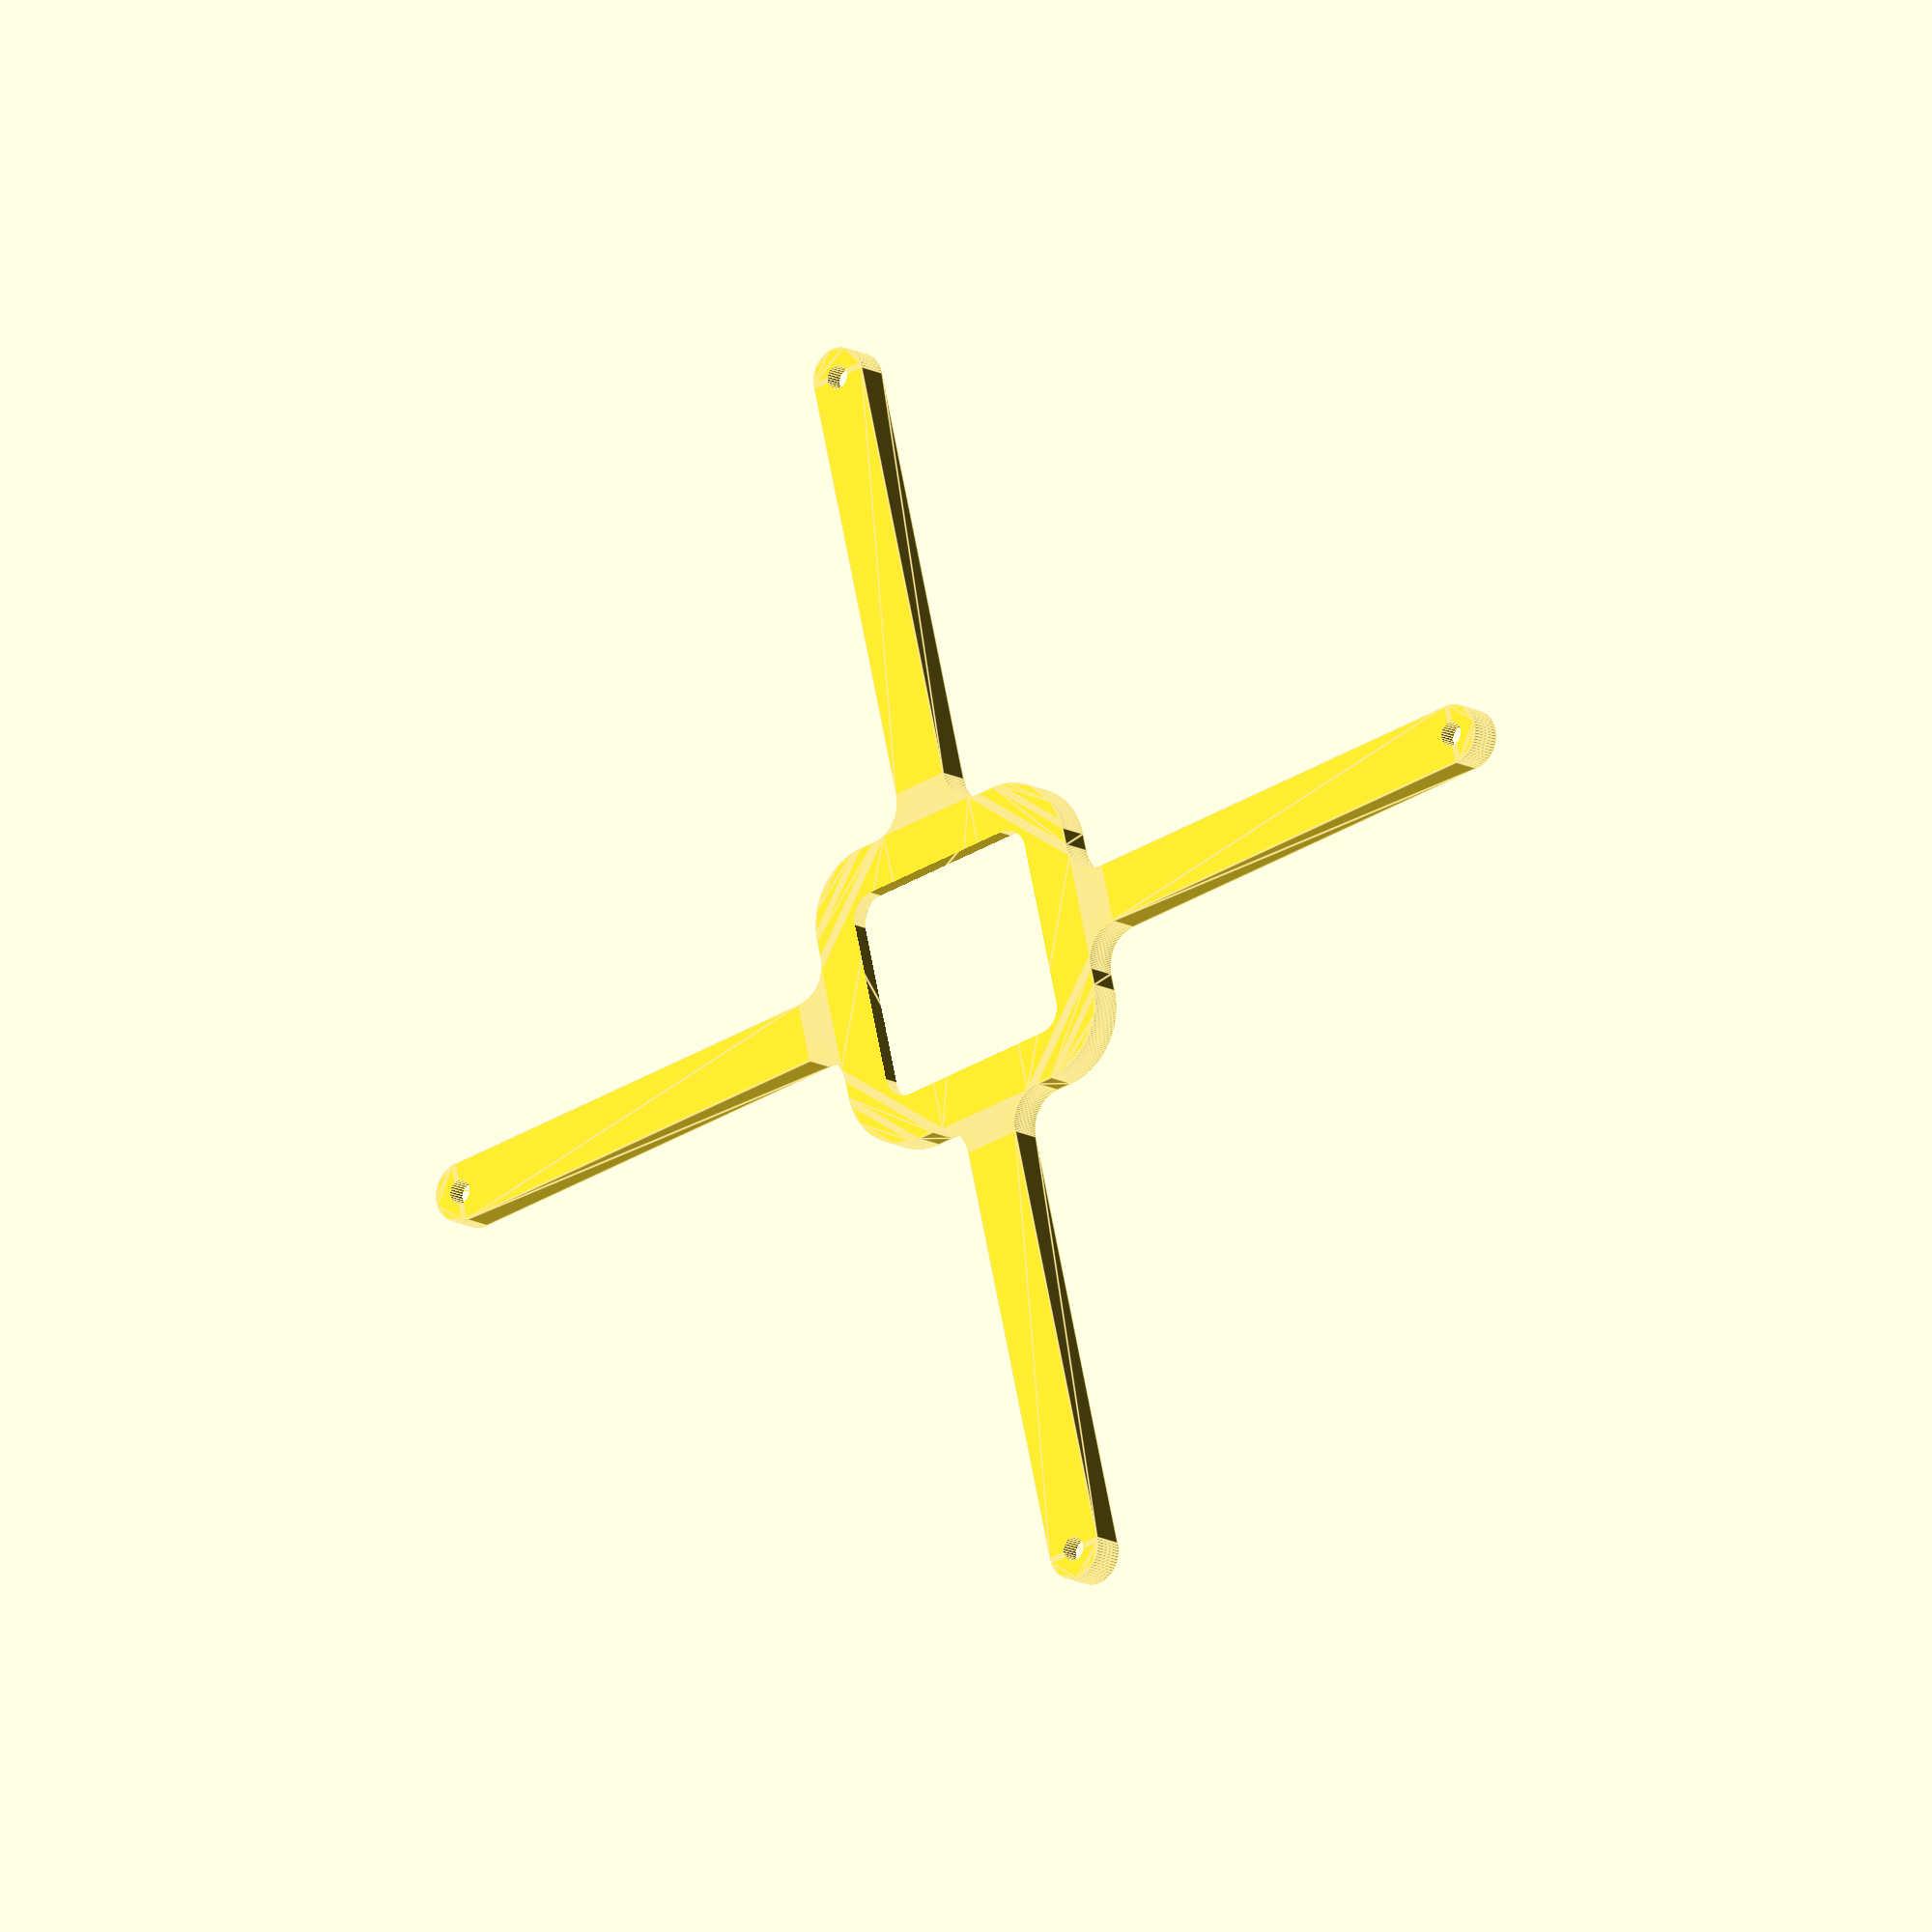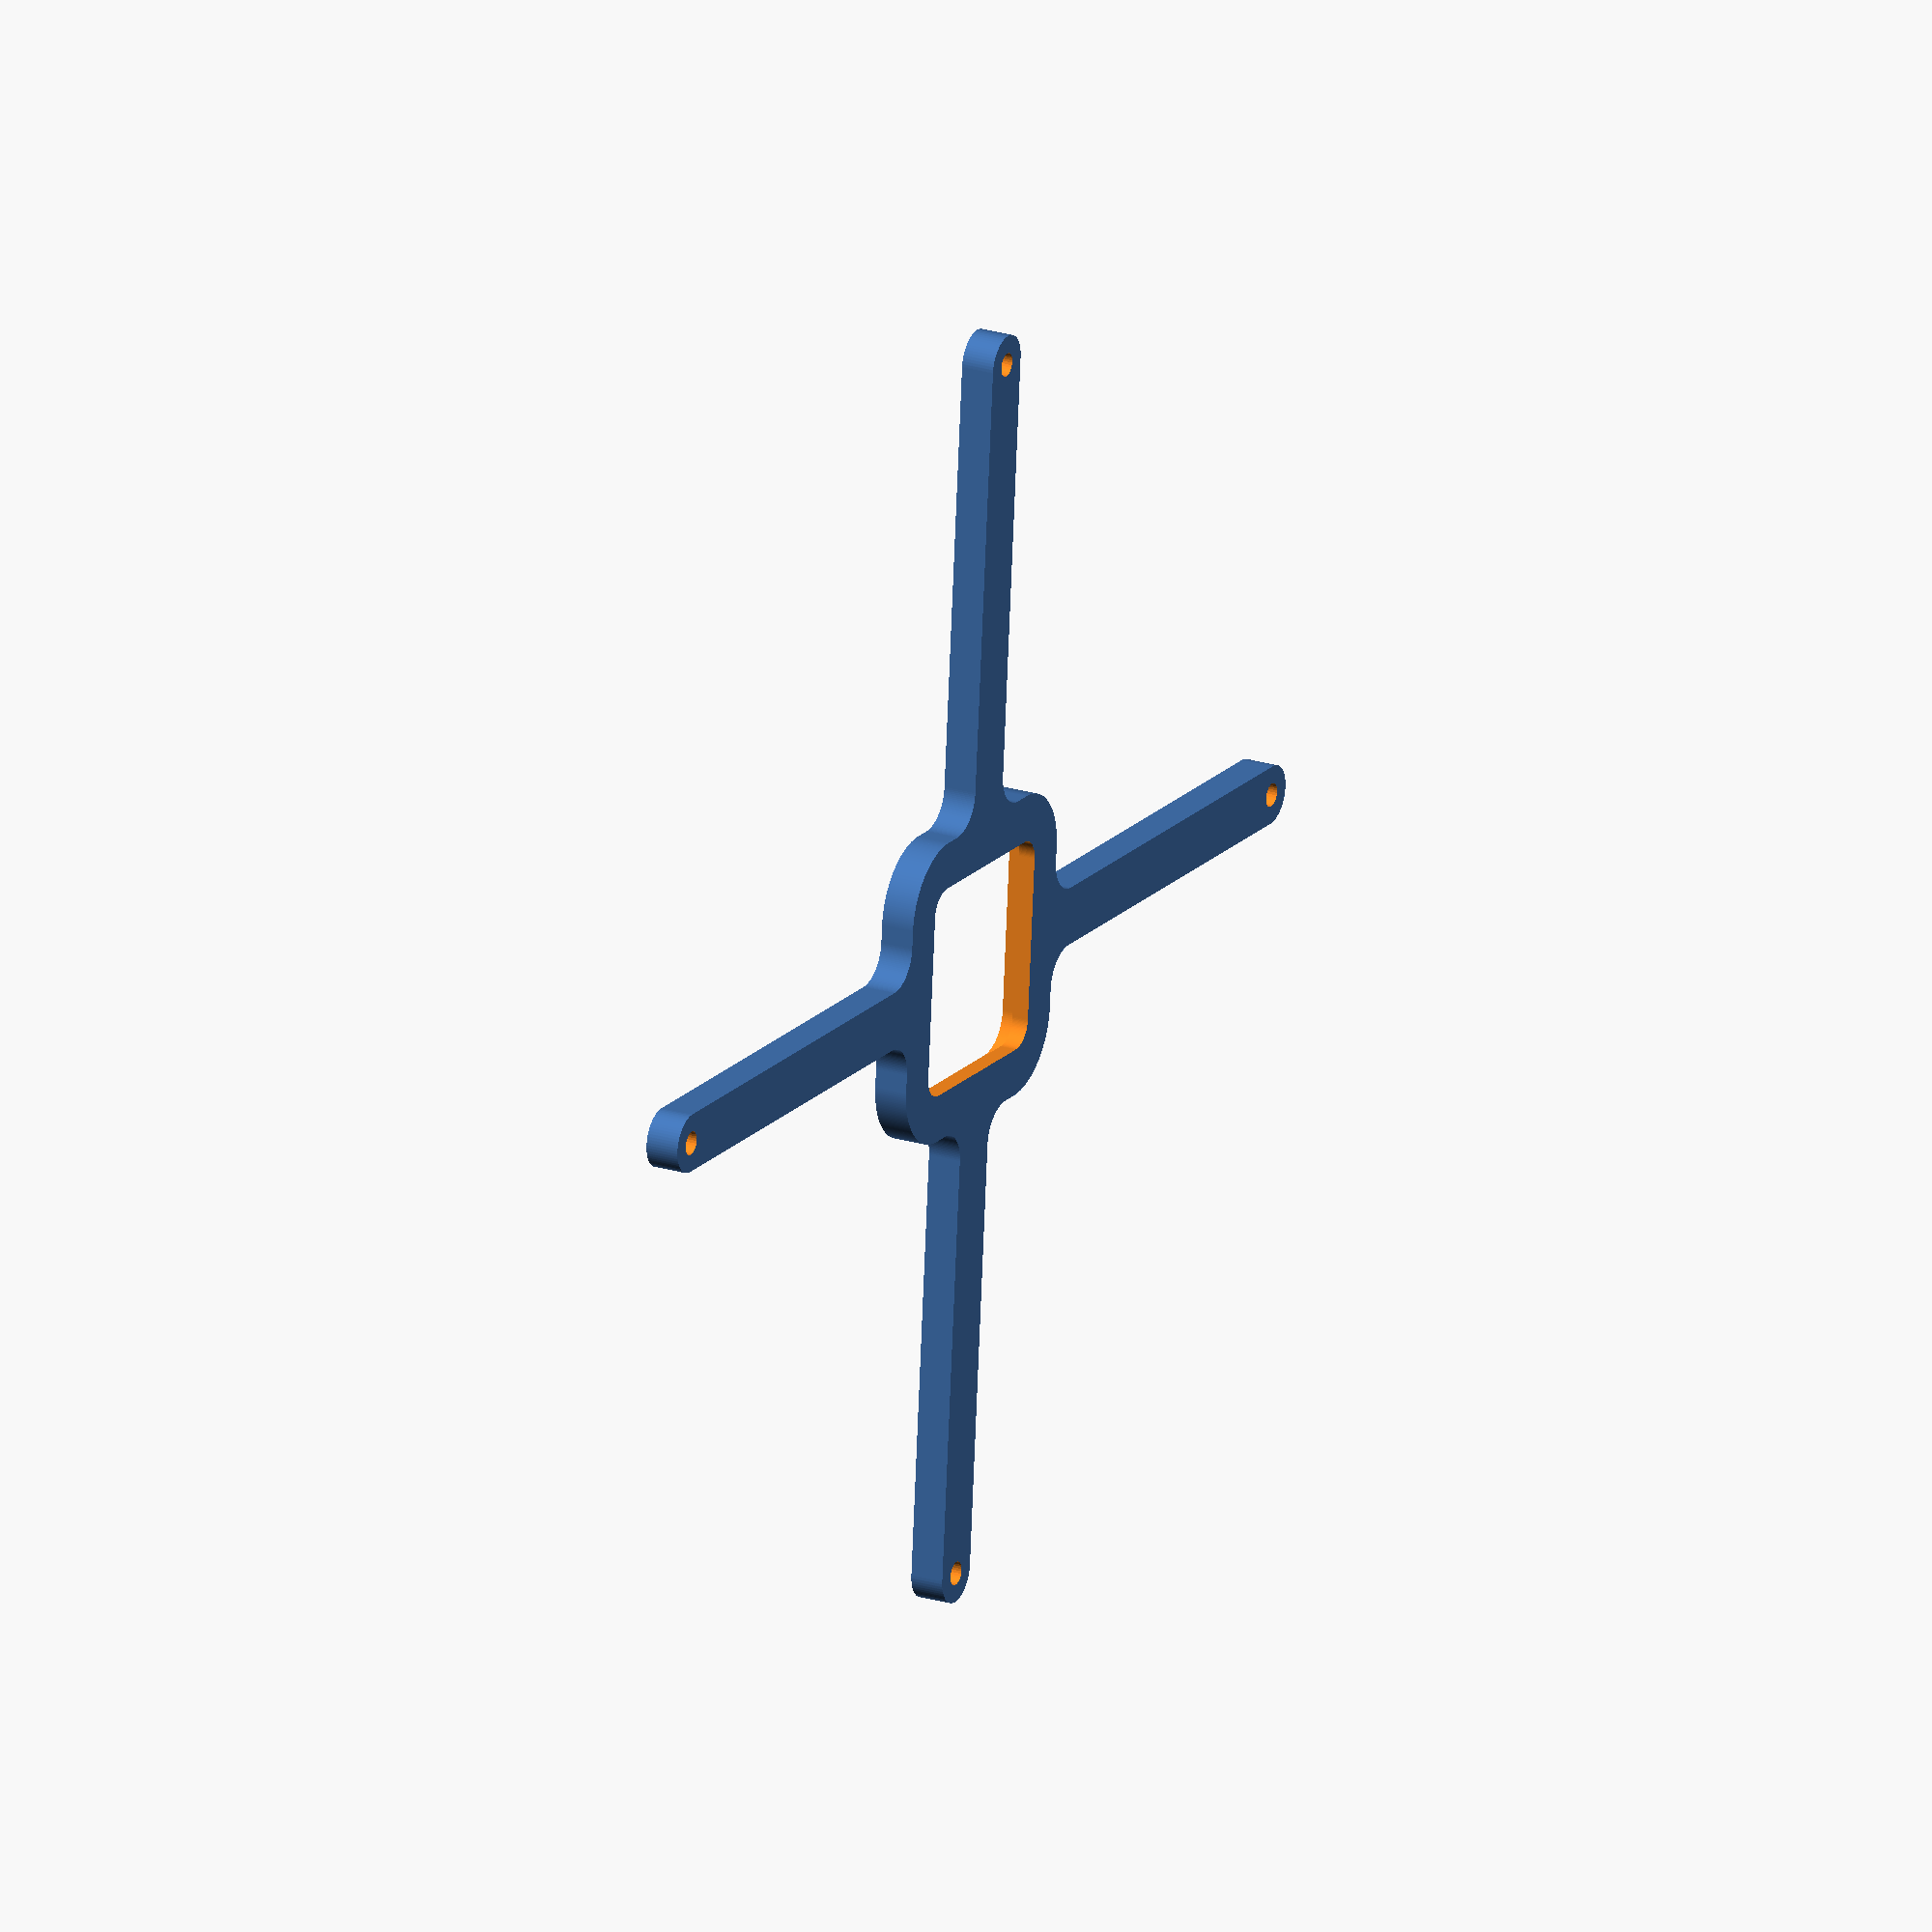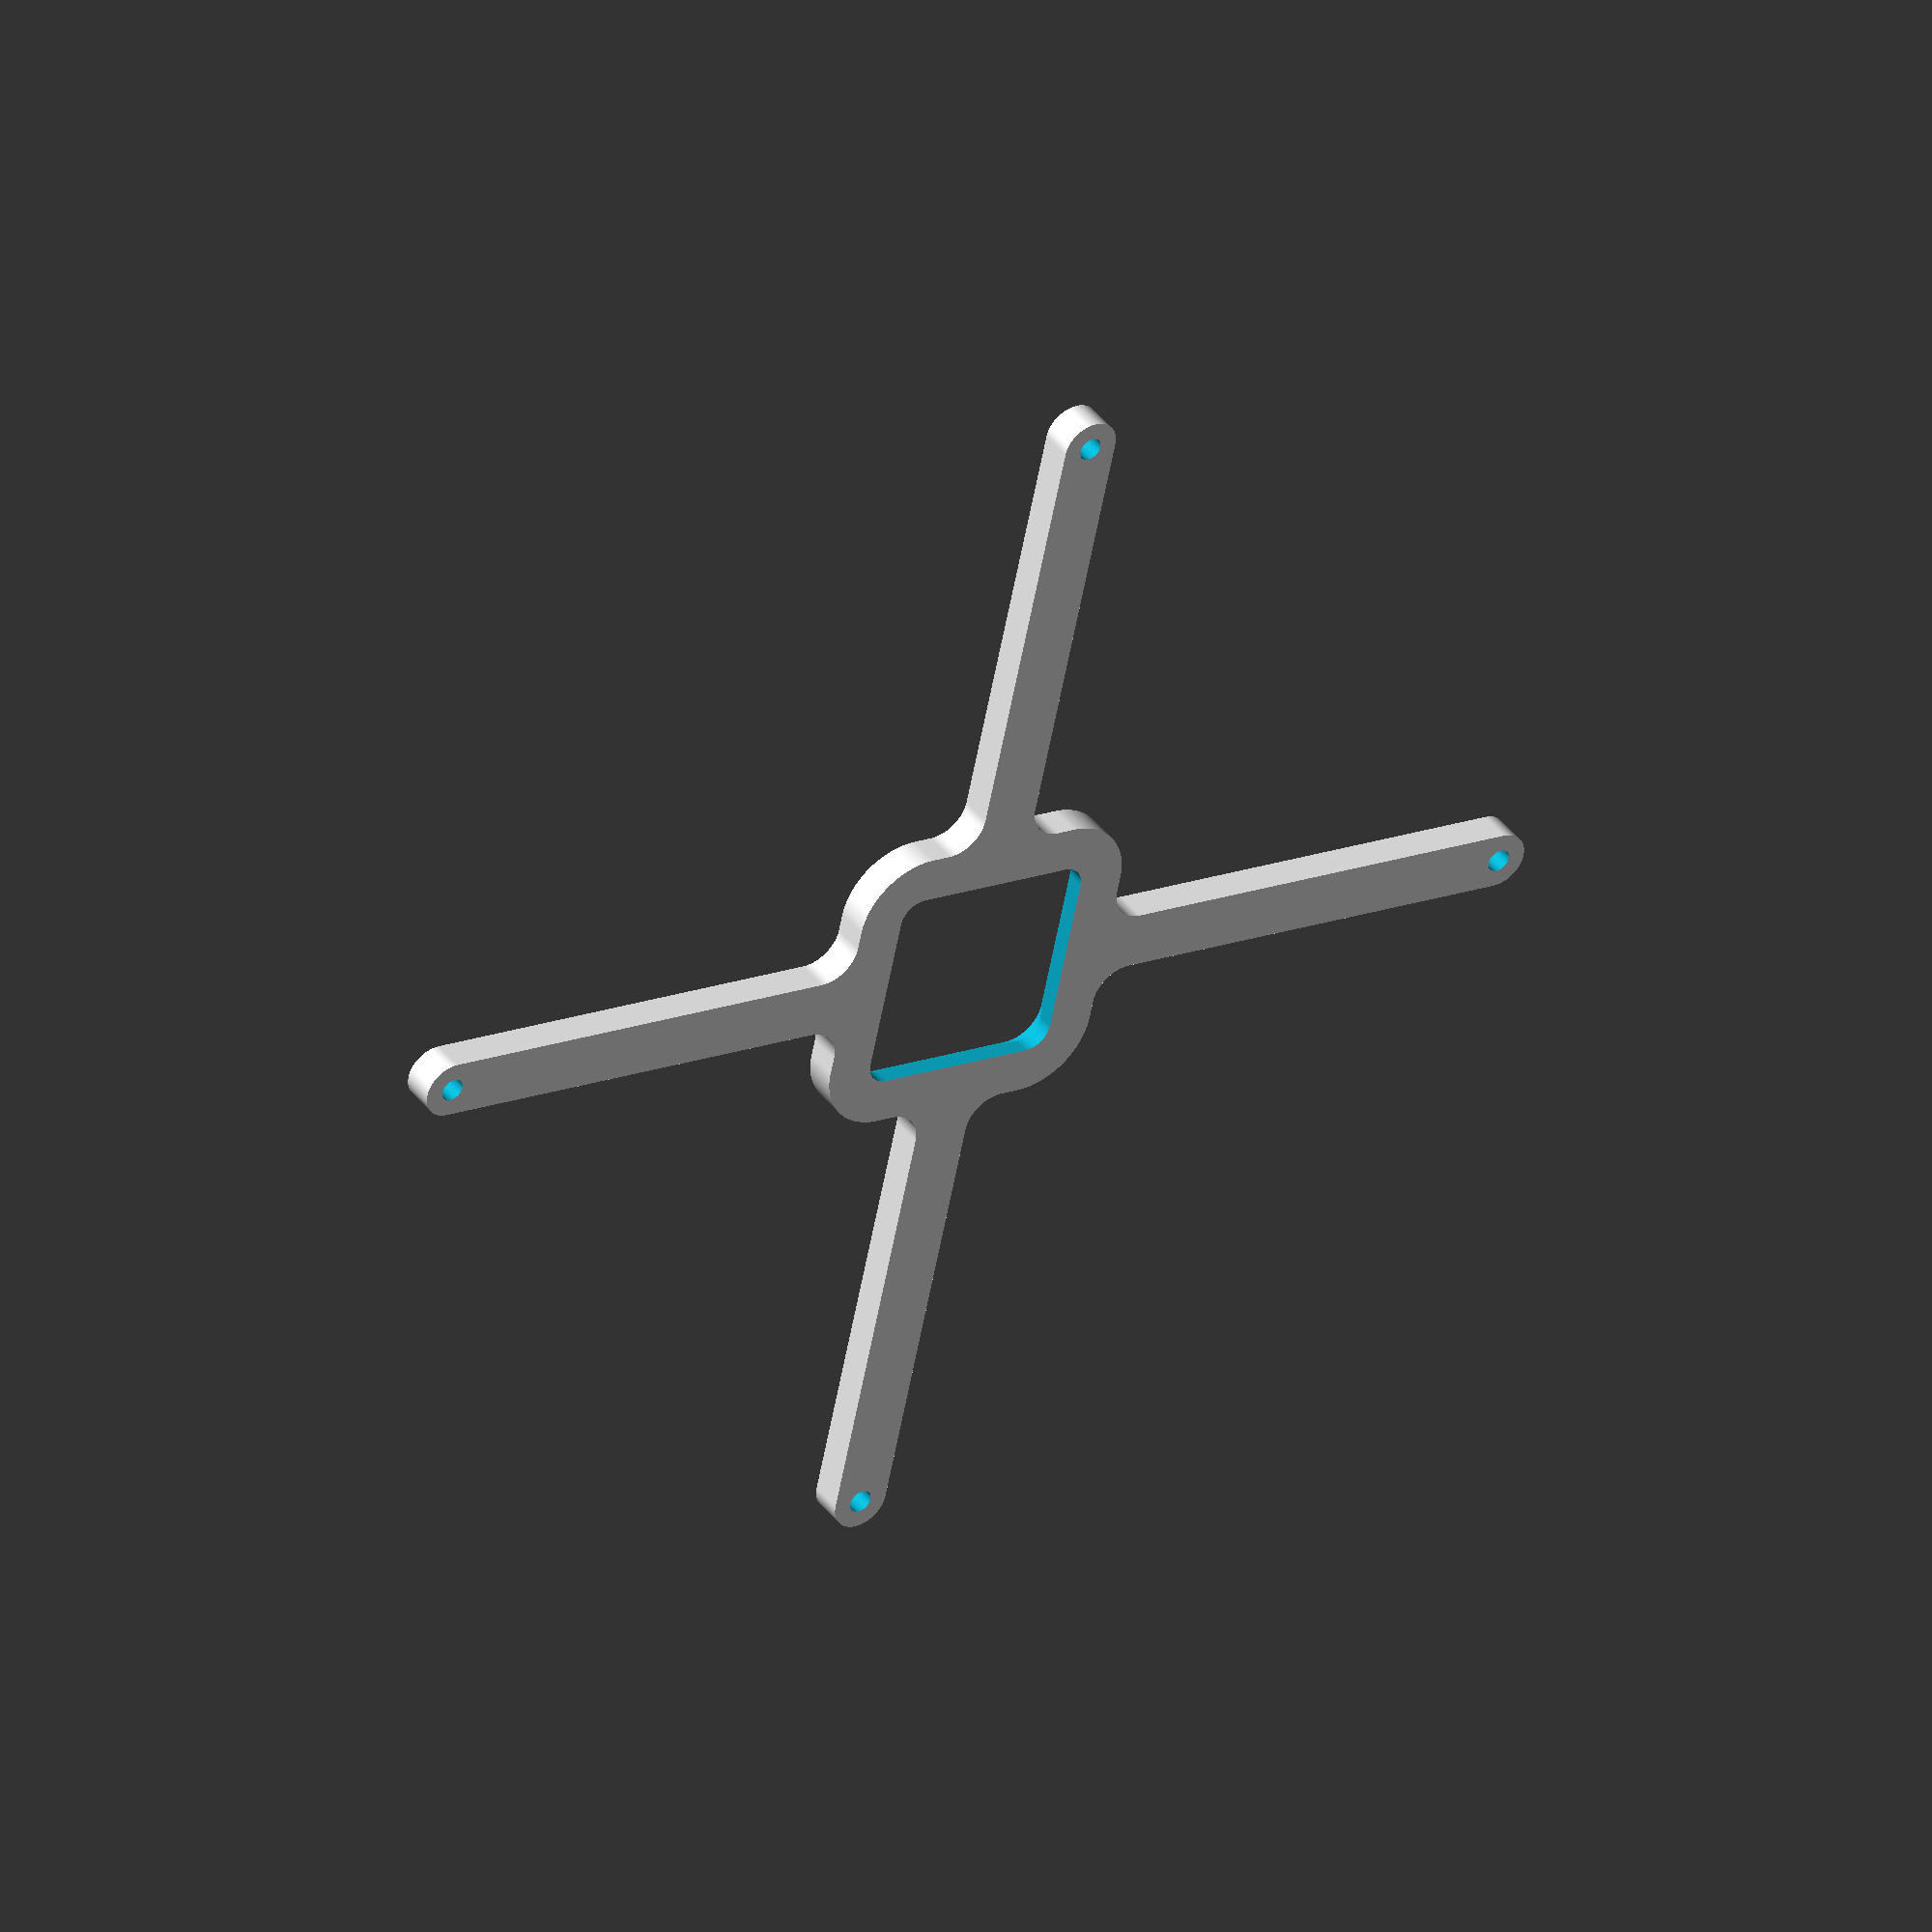
<openscad>
// Generated by SolidPython <Unknown> on 2023-02-10 23:52:46


scale(v = 0.0000010000) {
	translate(v = [-141000000, -90000000, 0]) {
		difference() {
			linear_extrude(convexity = 10, height = 2850000) {
				polygon(points = [[194023201.0318287015, 87556925.9855740964], [194023439.8212261796, 87556982.6943425387], [194189997.6769503355, 87598703.2653188705], [194190235.0027260482, 87598765.8171928674], [194225213.6099665761, 87608445.7014739215], [194225683.2997958362, 87608588.1803259403], [194260144.8043621778, 87619972.7236708105], [194260376.8854921460, 87620052.5648249090], [194422043.3885570765, 87677897.7645664662], [194422273.4403885007, 87677983.2772299498], [194456134.8214978576, 87691045.0532765538], [194456588.2842725515, 87691232.8837078661], [194489767.9668925107, 87705940.4254938662], [194489991.1046867669, 87706042.6301196665], [194645209.3182909787, 87779455.3777312338], [194645429.8806532323, 87779563.0276505202], [194677847.9320216775, 87795880.9034193307], [194678280.8006474376, 87796112.2765201926], [194709859.1228397787, 87814001.1750801057], [194710071.1683593988, 87814124.7588911951], [194857346.2562546730, 87902398.0494816005], [194857555.2050116062, 87902526.7999290973], [194888217.7230831385, 87921943.6253563166], [194888625.8287984729, 87922216.3128772974], [194918298.6740573645, 87943114.2883385718], [194918497.5851881206, 87943258.0611552894], [195056411.2077699900, 88045541.7746815085], [195056606.5306308866, 88045690.3857200444], [195085218.2185941935, 88068019.1661622524], [195085597.6311179399, 88068330.5419734567], [195113079.2337229848, 88092036.3354084939], [195113263.0948419273, 88092198.9126200080], [195240487.0685335994, 88207508.0010067970], [195240666.8844324946, 88207675.0414308310], [195266952.1960917115, 88232700.7385261208], [195267299.2614738643, 88233047.8039082736], [195292324.9585691690, 88259333.1155675054], [195292491.9989931881, 88259512.9314664006], [195407801.0873799324, 88386736.9051580280], [195407963.6645914614, 88386920.7662769556], [195431669.4580265284, 88414402.3688820153], [195431980.8338377178, 88414781.7814057469], [195454309.6142800450, 88443393.4693692327], [195454458.2253185809, 88443588.7922301143], [195556741.9388443232, 88581502.4148113877], [195556885.7116610408, 88581701.3259421438], [195577783.6871228218, 88611374.1712017655], [195578056.3746438026, 88611782.2769170702], [195597473.2000709176, 88642444.7949884236], [195597601.9505184293, 88642653.7437453568], [195685875.2411088347, 88789928.8316406161], [195685998.8249199092, 88790140.8771602511], [195703887.7234798372, 88821719.1993525922], [195704119.0965806842, 88822152.0679783523], [195720436.9723496139, 88854570.1193470359], [195720544.6222689152, 88854790.6817092746], [195793957.3698801696, 89010008.8953128755], [195794059.5745059848, 89010232.0331071168], [195808767.1162921190, 89043411.7157273889], [195808954.9467234313, 89043865.1785020977], [195822016.7227702439, 89077726.5596119612], [195822102.2354337275, 89077956.6114433855], [195879947.4351750016, 89239623.1145075858], [195880027.2763291001, 89239855.1956375241], [195891411.8196740746, 89274316.7002041489], [195891554.2985260785, 89274786.3900333941], [195901234.1828070879, 89309764.9972737134], [195901296.7346810699, 89310002.3230494261], [195943017.3056574762, 89476560.1787738800], [195943074.0144259334, 89476798.9681713432], [195951025.9199539423, 89512210.4115569741], [195951121.6750774384, 89512691.8050709367], [195957326.4450154305, 89548450.7753328383], [195957365.4336912036, 89548693.0894758850], [195982559.5839973688, 89718538.2546598613], [195982592.6142437160, 89718781.4526524246], [195987035.3007575274, 89754801.8032994419], [195987083.4099783301, 89755290.2644154429], [195989753.3102469146, 89791485.2192666084], [195989768.3602421880, 89791730.1881593317], [195998193.4564383030, 89963226.9610166103], [195998202.4900631905, 89963472.2254746556], [195999093.1720630527, 89999754.5877147615], [195999093.1720630527, 90000245.4122852087], [195998202.4900631905, 90036527.7745252848], [195998193.4564383030, 90036773.0389833301], [195989768.3602421880, 90208269.8118406385], [195989753.3102469146, 90208514.7807333618], [195987083.4099783301, 90244709.7355846614], [195987035.3007575274, 90245198.1967006624], [195982592.6142437458, 90281218.5473473668], [195982559.5839973986, 90281461.7453399301], [195957365.4336911440, 90451306.9105245471], [195957326.4450153708, 90451549.2246675938], [195951121.6750774384, 90487308.1949289292], [195951025.9199539423, 90487789.5884428918], [195943074.0144259930, 90523201.0318283737], [195943017.3056575656, 90523439.8212258369], [195901296.7346809804, 90689997.6769509465], [195901234.1828069687, 90690235.0027266741], [195891554.2985261679, 90725213.6099663675], [195891411.8196741343, 90725683.2997955978], [195880027.2763292193, 90760144.8043621033], [195879947.4351751208, 90760376.8854920417], [195822102.2354336083, 90922043.3885568678], [195822016.7227701247, 90922273.4403882921], [195808954.9467234313, 90956134.8214978576], [195808767.1162921190, 90956588.2842725515], [195794059.5745060444, 90989767.9668927044], [195793957.3698802292, 90989991.1046869606], [195720544.6222690642, 91145209.3182903528], [195720436.9723497629, 91145429.8806525916], [195704119.0965805054, 91177847.9320220202], [195703887.7234796286, 91178280.8006477803], [195685998.8249199688, 91209859.1228396595], [195685875.2411088943, 91210071.1683592945], [195597601.9505184293, 91357346.2562546283], [195597473.2000709176, 91357555.2050115615], [195578056.3746438026, 91388217.7230829149], [195577783.6871228218, 91388625.8287982196], [195556885.7116610706, 91418298.6740578413], [195556741.9388443530, 91418497.5851885974], [195454458.2253184915, 91556411.2077700198], [195454309.6142799258, 91556606.5306309015], [195431980.8338378072, 91585218.2185941488], [195431669.4580265880, 91585597.6311178803], [195407963.6645914316, 91613079.2337230742], [195407801.0873799324, 91613263.0948420018], [195292491.9989932179, 91740487.0685335845], [195292324.9585691690, 91740666.8844324797], [195267299.2614738941, 91766952.1960917115], [195266952.1960917115, 91767299.2614738643], [195240666.8844324946, 91792324.9585691541], [195240487.0685335994, 91792491.9989931881], [195113263.0948419571, 91907801.0873799771], [195113079.2337230146, 91907963.6645914912], [195085597.6311179399, 91931669.4580265284], [195085218.2185942233, 91931980.8338377327], [195056606.5306308866, 91954309.6142799407], [195056411.2077700198, 91954458.2253184766], [194918497.5851881504, 92056741.9388446957], [194918298.6740573645, 92056885.7116614133], [194888625.8287984729, 92077783.6871226877], [194888217.7230831683, 92078056.3746436685], [194857555.2050116360, 92097473.2000708878], [194857346.2562547028, 92097601.9505183846], [194710071.1683590412, 92185875.2411090136], [194709859.1228393912, 92185998.8249201030], [194678280.8006476164, 92203887.7234797180], [194677847.9320218563, 92204119.0965805799], [194645429.8806532621, 92220436.9723494649], [194645209.3182910085, 92220544.6222687513], [194489991.1046872735, 92293957.3698800951], [194489767.9668930173, 92294059.5745058954], [194456588.2842724323, 92308767.1162921786], [194456134.8214977384, 92308954.9467234910], [194422273.4403883219, 92322016.7227701247], [194422043.3885568976, 92322102.2354336083], [194260376.8854921460, 92379947.4351750910], [194260144.8043622077, 92380027.2763291895], [194225683.2997958660, 92391411.8196740597], [194225213.6099666059, 92391554.2985260785], [194190235.0027260780, 92401234.1828071326], [194189997.6769503355, 92401296.7346811295], [194023439.8212261200, 92443017.3056574762], [194023201.0318286419, 92443074.0144259185], [193987789.5884430408, 92451025.9199539274], [193987308.1949290633, 92451121.6750774235], [193951549.2246671617, 92457326.4450154454], [193951306.9105241299, 92457365.4336912036], [193781461.7453401387, 92482559.5839973688], [193781218.5473475754, 92482592.6142437160], [193745198.1967005730, 92487035.3007575423], [193744709.7355845571, 92487083.4099783301], [193708514.7807334065, 92489753.3102469146], [193708269.8118406534, 92489768.3602421880], [193536773.0389833748, 92498193.4564383030], [193536527.7745253444, 92498202.4900632054], [193463428.0251464844, 92499996.9881869555], [193463182.6128612757, 92500000.0000000000], [156989493.6887511611, 92500000.0000000000], [156842678.4173439443, 92503603.6296795458], [156696339.1547106802, 92514396.8110980392], [156550705.6423521340, 92532356.5614129603], [156406128.6301952004, 92557439.6256000251], [156262956.3236465752, 92589585.5925438106], [156121533.5449604392, 92628717.0405344516], [155982200.9027529955, 92674739.7237334847], [155845293.9716691971, 92727542.7991587520], [155711142.4841664433, 92786999.0936446637], [155580069.5363754630, 92852965.4101305902], [155452390.8099426031, 92925282.8725421727], [155328413.8117262423, 93003777.3084366173], [155208437.1331850886, 93088259.6684866846], [155092749.7312407494, 93178526.4817929864], [154981630.2323364019, 93274360.3459355980], [154875346.2613855004, 93375530.4505721331], [154774153.7972106934, 93481793.1333323419], [154678296.5560333431, 93592892.4666655064], [154588005.4044975936, 93708560.8742264062], [154503497.8036420643, 93828519.7753168046], [154424977.2851556540, 93952480.2558332235], [154352632.9611848593, 94080143.7640975863], [154286639.0688669086, 94211202.8299037814], [154227154.5506906211, 94345341.8050399572], [154174322.6716919243, 94482237.6235105097], [154128270.6744085550, 94621560.5796209574], [154089109.4724232554, 94762975.1220569462], [154056933.3832358122, 94906140.6620369554], [154031819.9011035562, 95050712.3936044127], [154013829.5104018152, 95196342.1240705252], [154003005.5399504304, 95342679.1126171947], [153999371.0209283233, 95489493.6225831956], [153999041.1906053424, 97057154.1244533807], [153999040.3751015067, 97057279.7461208403], [153998562.2492638230, 97094710.5128204077], [153998559.8557419181, 97094836.1143308729], [153995668.1151451468, 97208949.9250363410], [153995664.1040691435, 97209076.5377932191], [153994229.9354879558, 97246796.5315373838], [153994224.3208827078, 97246923.0833257586], [153988450.6883758307, 97360769.4153225869], [153988443.4711422920, 97360895.8858348578], [153986054.2129958868, 97398567.4429167807], [153986045.3942921758, 97398693.8118583709], [153977389.5780825019, 97512357.3459719121], [153977379.1593238115, 97512483.5930645615], [153974036.3451561034, 97550082.5340191126], [153974024.3280142546, 97550208.6390040964], [153962491.8838323951, 97663616.4203614742], [153962478.2702358067, 97663742.3630028665], [153958184.0456297994, 97701244.5549745411], [153958168.8377629519, 97701370.3150624931], [153943767.1677015424, 97814449.5529458374], [153943750.3680049181, 97814575.1102997661], [153938507.4892063141, 97851956.4825265557], [153938489.1003757119, 97852081.8169984519], [153921227.4481377602, 97964759.9315688610], [153921207.4731239974, 97964885.0230464190], [153915019.3052714467, 98002121.5823166668], [153914997.7472798824, 98002246.4107266366], [153894887.1922470331, 98114451.0796004683], [153894864.0547370911, 98114575.6249117702], [153887734.5697027147, 98151643.4709606469], [153887709.8563871980, 98151767.7131876498], [153864763.3065066636, 98263426.9178681523], [153864737.0213513374, 98263550.8370738626], [153856670.7951907516, 98300426.1779272705], [153856642.9424135089, 98300549.7542265207], [153830875.1259149909, 98411591.8263176084], [153830845.7099853754, 98411715.0398802459], [153821847.9200008512, 98448374.2071235329], [153821816.9456391931, 98448497.0381776392], [153793244.4015808105, 98558850.7053895444], [153793211.8737574816, 98558973.1342245638], [153783288.2951752543, 98595392.5981925875], [153783254.2191100121, 98595514.6051625311], [153751895.2867619991, 98705109.0370606184], [153751859.6679229736, 98705230.6025871485], [153741016.6701859832, 98741386.9874687493], [153740979.5142888725, 98741508.0920443982], [153706854.3213635087, 98850272.9455071092], [153706815.6343706846, 98850393.5696983933], [153695060.1770506501, 98886263.6685391366], [153695019.9651701450, 98886383.7929896116], [153658150.4149023294, 98994249.2573600858], [153658108.6845869422, 98994368.8627935499], [153645448.3129170239, 99029929.6523921788], [153645405.0708631575, 99030048.7196156681], [153605814.8279516101, 99136945.5615102947], [153605770.0810982585, 99137064.0714172572], [153592212.9211310744, 99172292.7271004766], [153592166.6766586900, 99172410.6606737673], [153549881.1520767510, 99278270.2684194595], [153549833.4174061418, 99278387.6067344099], [153535388.1707968712, 99313261.5170103312], [153535338.9535879493, 99313378.2412378192], [153490385.2882749438, 99418132.6689069420], [153490334.5964255333, 99418248.7603163570], [153475010.5348468721, 99452745.5413871557], [153474958.3764914870, 99452860.9813494533], [153427365.4239314198, 99556442.9923732430], [153427311.8074398041, 99556557.7623639256], [153411118.7666309476, 99590655.2724924982], [153411063.7006068826, 99590769.3540945500], [153360862.0083073378, 99693112.4644224942], [153360805.5015871823, 99693225.8393293768], [153343753.8750427067, 99726902.1930470765], [153343695.9366940260, 99727014.8430656642], [153290917.7265824080, 99828053.3638311774], [153290858.3659025431, 99828165.2708846629], [153272959.0981977582, 99861398.8530458510], [153272898.3247122169, 99861509.9991766214], [153217577.4724511504, 99961179.0788655579], [153217515.2959121466, 99961289.4462381601], [153198779.8756822944, 99994058.9258863628], [153198716.3060672581, 99994168.4967902601], [153140888.3193120062, 100092404.1628645808], [153140823.3668218851, 100092512.9197170585], [153121263.8193855584, 100124797.2637806982], [153121197.4944431782, 100124905.1891296804], [153060899.4900531769, 100221644.3890846223], [153060831.8033016324, 100221751.4656114727], [153040460.6829422712, 100253529.9524043500], [153040391.6452431679, 100253636.1629266143], [152977662.3254573345, 100348816.8047630787], [152977591.9478890896, 100348922.1322372705], [152956422.3297978640, 100380174.3647569120], [152956350.6236538887, 100380278.7922812849], [152891230.2512488365, 100473839.7843609750], [152891157.2280356884, 100473943.2951781601], [152869202.6999202371, 100504649.2141965628], [152869128.3713558316, 100504751.7916963100], [152801658.7438026667, 100596633.0819537640], [152801583.1218144894, 100596734.7096755654], [152778857.7751757503, 100626874.6066167355], [152778780.8718987703, 100626975.2682525367], [152709005.2945399284, 100717117.8827333301], [152708927.1223146915, 100717217.5621300638], [152685445.5434023142, 100746772.0917197913], [152685366.1147730052, 100746870.7728820443], [152613329.3730199337, 100835216.8536045551], [152613248.7007324100, 100835314.5206970572], [152589025.9611834288, 100864264.7133786380], [152588944.0581830740, 100864361.3507288843], [152514692.3887768388, 100950854.1928121299], [152514609.2682065070, 100950949.7849128544], [152489660.9153725505, 100979277.0590215623], [152489576.5905704498, 100979371.5905331820], [152413157.6519009173, 101063955.6785980165], [152413072.1363986135, 101064049.1343512088], [152387414.1833645701, 101091735.3080435395], [152387327.4908846617, 101091827.6730415523], [152308790.3324019313, 101174448.7168415785], [152308702.4768558145, 101174539.9762627035], [152282351.3921646774, 101201567.2791833431], [152282262.3876503706, 101201657.4183833152], [152201657.4183836579, 101282262.3876500428], [152201567.2791836858, 101282351.3921643347], [152174539.9762620628, 101308702.4768564403], [152174448.7168409228, 101308790.3324025720], [152091827.6730417013, 101387327.4908845276], [152091735.3080436587, 101387414.1833644658], [152064049.1343515217, 101413072.1363983452], [152063955.6785983443, 101413157.6519006342], [151979371.5905324519, 101489576.5905711055], [151979277.0590208173, 101489660.9153731763], [151950949.7849125862, 101514609.2682067156], [151950854.1928118765, 101514692.3887770623], [151864361.3507293165, 101588944.0581826866], [151864264.7133790851, 101589025.9611830562], [151835314.5206969678, 101613248.7007324547], [151835216.8536044657, 101613329.3730199933], [151746870.7728821933, 101685366.1147728860], [151746772.0917199254, 101685445.5434021801], [151717217.5621303320, 101708927.1223144382], [151717117.8827336133, 101709005.2945396900], [151626975.2682527304, 101778780.8718985915], [151626874.6066169143, 101778857.7751755863], [151596734.7096746564, 101801583.1218151748], [151596633.0819528699, 101801658.7438033372], [151504751.7916969955, 101869128.3713553399], [151504649.2141972482, 101869202.6999197155], [151473943.2951778769, 101891157.2280358672], [151473839.7843606770, 101891230.2512490302], [151380278.7922808230, 101956350.6236541867], [151380174.3647564650, 101956422.3297981769], [151348922.1322376132, 101977591.9478888363], [151348816.8047634363, 101977662.3254570961], [151253636.1629268527, 102040391.6452430189], [151253529.9524045587, 102040460.6829421073], [151221751.4656113386, 102060831.8033017218], [151221644.3890844584, 102060899.4900532514], [151124905.1891298294, 102121197.4944430888], [151124797.2637808621, 102121263.8193854541], [151092512.9197171330, 102140823.3668218553], [151092404.1628646255, 102140888.3193119764], [150994168.4967902601, 102198716.3060672581], [150994058.9258863628, 102198779.8756822795], [150961289.4462381601, 102217515.2959121615], [150961179.0788655579, 102217577.4724511504], [150861509.9991766214, 102272898.3247122169], [150861398.8530458510, 102272959.0981977731], [150828165.2708846629, 102290858.3659025282], [150828053.3638311625, 102290917.7265824080], [150727014.8430656791, 102343695.9366940409], [150726902.1930470765, 102343753.8750427067], [150693225.8393293619, 102360805.5015871823], [150693112.4644224942, 102360862.0083073378], [150590769.3540945649, 102411063.7006068677], [150590655.2724924982, 102411118.7666309476], [150556557.7623639107, 102427311.8074398041], [150556442.9923732281, 102427365.4239314348], [150452860.9813494682, 102474958.3764914721], [150452745.5413871408, 102475010.5348468721], [150418248.7603163719, 102490334.5964255333], [150418132.6689069271, 102490385.2882749289], [150313378.2412378192, 102535338.9535879642], [150313261.5170103312, 102535388.1707968712], [150278387.6067343950, 102549833.4174061418], [150278270.2684194446, 102549881.1520767510], [150172410.6606737673, 102592166.6766586751], [150172292.7271004915, 102592212.9211310595], [150137064.0714172721, 102605770.0810982436], [150136945.5615102947, 102605814.8279516101], [150030048.7196156681, 102645405.0708631575], [150029929.6523921788, 102645448.3129170239], [149994368.8627935648, 102658108.6845869422], [149994249.2573601007, 102658150.4149023145], [149886383.7929896116, 102695019.9651701599], [149886263.6685391366, 102695060.1770506352], [149850393.5696983933, 102706815.6343706846], [149850272.9455071092, 102706854.3213634938], [149741508.0920444131, 102740979.5142888725], [149741386.9874687493, 102741016.6701859683], [149705230.6025871634, 102751859.6679229736], [149705109.0370606184, 102751895.2867619991], [149595514.6051625311, 102783254.2191100121], [149595392.5981925726, 102783288.2951752543], [149558973.1342245638, 102793211.8737574965], [149558850.7053895593, 102793244.4015807956], [149448497.0381776392, 102821816.9456391782], [149448374.2071235180, 102821847.9200008512], [149411715.0398802459, 102830845.7099853605], [149411591.8263176084, 102830875.1259149760], [149300549.7542265058, 102856642.9424135238], [149300426.1779272556, 102856670.7951907516], [149263550.8370738626, 102864737.0213513225], [149263426.9178681374, 102864763.3065066636], [149151767.7131876349, 102887709.8563872129], [149151643.4709606469, 102887734.5697027147], [149114575.6249117851, 102894864.0547370762], [149114451.0796004534, 102894887.1922470331], [149002246.4107266366, 102914997.7472798973], [149002121.5823166668, 102915019.3052714467], [148964885.0230464339, 102921207.4731239974], [148964759.9315688610, 102921227.4481377453], [148852081.8169984519, 102938489.1003757119], [148851956.4825265408, 102938507.4892063290], [148814575.1102997661, 102943750.3680049330], [148814449.5529458523, 102943767.1677015424], [148701370.3150624931, 102958168.8377629668], [148701244.5549745560, 102958184.0456297845], [148663742.3630028665, 102962478.2702358067], [148663616.4203614593, 102962491.8838324100], [148550208.6390041113, 102974024.3280142546], [148550082.5340191126, 102974036.3451561034], [148512483.5930645466, 102977379.1593238115], [148512357.3459719121, 102977389.5780825168], [148398693.8118583560, 102986045.3942921907], [148398567.4429167807, 102986054.2129958868], [148360895.8858348727, 102988443.4711422771], [148360769.4153226018, 102988450.6883758157], [148246923.0833257437, 102994224.3208827078], [148246796.5315373838, 102994229.9354879558], [148209076.5377932191, 102995664.1040691435], [148208949.9250363410, 102995668.1151451468], [148094836.1143308878, 102998559.8557419181], [148094710.5128204226, 102998562.2492638230], [148057279.7461208403, 102999040.3751015216], [148057154.1244533658, 102999041.1906053275], [146489493.6225832105, 102999371.0209283382], [146342679.1126171649, 103003005.5399504453], [146196342.1240705252, 103013829.5104018152], [146050712.3936044574, 103031819.9011035413], [145906140.6620369554, 103056933.3832358122], [145762975.1220569611, 103089109.4724232703], [145621560.5796209872, 103128270.6744085550], [145482237.6235106289, 103174322.6716918796], [145345341.8050400019, 103227154.5506906211], [145211202.8299038112, 103286639.0688668936], [145080143.7640976012, 103352632.9611848593], [144952480.2558332384, 103424977.2851556391], [144828519.7753166854, 103503497.8036421537], [144708560.8742263913, 103588005.4044975936], [144592892.4666654766, 103678296.5560333282], [144481793.1333323419, 103774153.7972106934], [144375530.4505719543, 103875346.2613856345], [144274360.3459357321, 103981630.2323362380], [144178526.4817930162, 104092749.7312407345], [144088259.6684867144, 104208437.1331851035], [144003777.3084367812, 104328413.8117260337], [143925282.8725420237, 104452390.8099427968], [143852965.4101304412, 104580069.5363756865], [143786999.0936446786, 104711142.4841664284], [143727542.7991589904, 104845293.9716686904], [143674739.7237333953, 104982200.9027532488], [143628717.0405345261, 105121533.5449601561], [143589585.5925437510, 105262956.3236468583], [143557439.6256000400, 105406128.6301952153], [143532356.5614129603, 105550705.6423521340], [143514396.8110980690, 105696339.1547106802], [143503603.6296795309, 105842678.4173442572], [143500000.0000000000, 105989493.6887505502], [143500000.0000000000, 142463182.6128618717], [143499996.9881869555, 142463428.0251471102], [143498202.4900632203, 142536527.7745253146], [143498193.4564383030, 142536773.0389833450], [143489768.3602422178, 142708269.8118400574], [143489753.3102469742, 142708514.7807327807], [143487083.4099783301, 142744709.7355847061], [143487035.3007575274, 142745198.1967007220], [143482592.6142437756, 142781218.5473470688], [143482559.5839974284, 142781461.7453396022], [143457365.4336912334, 142951306.9105238914], [143457326.4450154901, 142951549.2246669531], [143451121.6750773489, 142987308.1949295104], [143451025.9199538231, 142987789.5884434879], [143443074.0144260824, 143023201.0318279266], [143443017.3056576550, 143023439.8212253749], [143401296.7346810997, 143189997.6769505739], [143401234.1828071177, 143190235.0027262866], [143391554.2985261977, 143225213.6099662781], [143391411.8196741641, 143225683.2997955382], [143380027.2763293386, 143260144.8043617606], [143379947.4351752400, 143260376.8854916692], [143322102.2354336679, 143422043.3885567188], [143322016.7227701843, 143422273.4403881729], [143308954.9467234015, 143456134.8214979768], [143308767.1162920892, 143456588.2842726707], [143294059.5745063424, 143489767.9668920636], [143293957.3698805273, 143489991.1046863198], [143220544.6222688258, 143645209.3182907403], [143220436.9723495543, 143645429.8806529641], [143204119.0965802372, 143677847.9320224524], [143203887.7234793603, 143678280.8006482124], [143185998.8249205053, 143709859.1228386760], [143185875.2411094308, 143710071.1683582962], [143097601.9505183697, 143857346.2562547028], [143097473.2000708580, 143857555.2050116658], [143078056.3746434748, 143888217.7230834365], [143077783.6871224940, 143888625.8287987411], [143056885.7116616368, 143918298.6740570664], [143056741.9388449490, 143918497.5851877928], [142954458.2253184617, 144056411.2077700496], [142954309.6142798960, 144056606.5306309462], [142931980.8338378370, 144085218.2185941041], [142931669.4580266476, 144085597.6311178207], [142907963.6645909846, 144113079.2337235808], [142907801.0873794556, 144113263.0948425233], [142792491.9989939332, 144240487.0685327351], [142792324.9585699141, 144240666.8844316304], [142767299.2614739239, 144266952.1960915923], [142766952.1960917711, 144267299.2614737451], [142740666.8844320178, 144292324.9585695565], [142740487.0685331225, 144292491.9989935756], [142613263.0948421657, 144407801.0873797536], [142613079.2337232232, 144407963.6645912826], [142585597.6311178505, 144431669.4580266178], [142585218.2185941339, 144431980.8338378072], [142556606.5306300819, 144454309.6142805815], [142556411.2077691853, 144454458.2253191471], [142418497.5851889849, 144556741.9388440847], [142418298.6740582585, 144556885.7116607726], [142388625.8287985921, 144577783.6871225834], [142388217.7230832875, 144578056.3746435642], [142357555.2050108314, 144597473.2000713646], [142357346.2562538683, 144597601.9505188763], [142210071.1683597267, 144685875.2411086261], [142209859.1228401065, 144685998.8249197006], [142178280.8006475866, 144703887.7234797180], [142177847.9320218265, 144704119.0965805948], [142145429.8806526363, 144720436.9723497629], [142145209.3182904124, 144720544.6222690344], [141989991.1046875119, 144793957.3698799908], [141989767.9668932557, 144794059.5745058060], [141956588.2842724323, 144808767.1162921786], [141956134.8214977384, 144808954.9467234910], [141922273.4403886497, 144822016.7227700055], [141922043.3885571957, 144822102.2354334891], [141760376.8854914606, 144879947.4351753294], [141760144.8043615520, 144880027.2763294280], [141725683.2997958660, 144891411.8196740746], [141725213.6099666059, 144891554.2985261083], [141690235.0027266443, 144901234.1828069985], [141689997.6769509315, 144901296.7346809804], [141523439.8212257028, 144943017.3056575954], [141523201.0318282247, 144943074.0144260228], [141487789.5884428620, 144951025.9199539423], [141487308.1949289143, 144951121.6750774682], [141451549.2246678472, 144957326.4450153410], [141451306.9105247855, 144957365.4336910844], [141281461.7453396320, 144982559.5839974284], [141281218.5473470986, 144982592.6142437756], [141245198.1967007518, 144987035.3007575274], [141244709.7355847359, 144987083.4099783301], [141208514.7807328403, 144989753.3102469742], [141208269.8118401170, 144989768.3602422178], [141036773.0389833748, 144998193.4564383030], [141036527.7745253444, 144998202.4900632203], [141000245.4122852385, 144999093.1720630527], [140999754.5877147615, 144999093.1720630527], [140963472.2254746854, 144998202.4900632203], [140963226.9610166550, 144998193.4564383030], [140791730.1881599426, 144989768.3602422178], [140791485.2192672193, 144989753.3102469742], [140755290.2644152939, 144987083.4099783301], [140754801.8032992780, 144987035.3007575274], [140718781.4526529312, 144982592.6142437756], [140718538.2546603978, 144982559.5839974284], [140548693.0894761086, 144957365.4336912334], [140548450.7753330469, 144957326.4450154901], [140512691.8050704896, 144951121.6750773489], [140512210.4115565121, 144951025.9199538231], [140476798.9681720734, 144943074.0144260824], [140476560.1787746251, 144943017.3056576550], [140310002.3230494261, 144901296.7346810997], [140309764.9972737134, 144901234.1828071177], [140274786.3900337219, 144891554.2985261977], [140274316.7002044618, 144891411.8196741641], [140239855.1956382394, 144880027.2763293386], [140239623.1145083308, 144879947.4351752400], [140077956.6114432812, 144822102.2354336679], [140077726.5596118271, 144822016.7227701843], [140043865.1785020232, 144808954.9467234015], [140043411.7157273293, 144808767.1162920892], [140010232.0331079364, 144794059.5745063424], [140010008.8953136802, 144793957.3698805273], [139854790.6817084253, 144720544.6222684383], [139854570.1193462014, 144720436.9723491669], [139822152.0679784715, 144704119.0965807140], [139821719.1993527114, 144703887.7234798670], [139790140.8771602213, 144685998.8249198794], [139789928.8316406012, 144685875.2411087751], [139642653.7437454462, 144597601.9505184591], [139642444.7949884832, 144597473.2000709474], [139611782.2769167423, 144578056.3746435940], [139611374.1712014377, 144577783.6871226132], [139581701.3259424567, 144556885.7116613090], [139581502.4148117304, 144556741.9388446212], [139443588.7922297418, 144454458.2253183424], [139443393.4693688452, 144454309.6142797768], [139414781.7814061046, 144431980.8338379860], [139414402.3688823879, 144431669.4580267966], [139386920.7662768960, 144407963.6645914018], [139386736.9051579535, 144407801.0873798728], [139259512.9314664602, 144292491.9989932179], [139259333.1155675650, 144292324.9585691988], [139233047.8039084077, 144267299.2614739835], [139232700.7385262549, 144266952.1960918307], [139207675.0414301157, 144240666.8844317198], [139207508.0010060966, 144240487.0685328245], [139092198.9126206338, 144113263.0948426425], [139092036.3354091048, 144113079.2337237000], [139068330.5419732928, 144085597.6311177611], [139068019.1661620736, 144085218.2185940444], [139045690.3857196271, 144056606.5306303799], [139045541.7746810913, 144056411.2077694833], [138943258.0611559153, 143918497.5851889849], [138943114.2883392274, 143918298.6740582585], [138922216.3128774166, 143888625.8287985921], [138921943.6253564358, 143888217.7230832875], [138902526.7999286354, 143857555.2050108314], [138902398.0494811237, 143857346.2562538683], [138814124.7588913739, 143710071.1683597267], [138814001.1750802994, 143709859.1228401065], [138796112.2765202820, 143678280.8006475866], [138795880.9034194052, 143677847.9320218265], [138779563.0276502371, 143645429.8806526363], [138779455.3777309656, 143645209.3182904124], [138706042.6301200986, 143489991.1046876311], [138705940.4254942834, 143489767.9668933749], [138691232.8837077320, 143456588.2842722535], [138691045.0532764196, 143456134.8214975297], [138677983.2772300243, 143422273.4403887093], [138677897.7645665407, 143422043.3885572851], [138620052.5648247898, 143260376.8854918182], [138619972.7236706913, 143260144.8043618798], [138608588.1803259552, 143225683.2997958958], [138608445.7014739215, 143225213.6099666655], [138598765.8171926737, 143190235.0027254820], [138598703.2653186917, 143189997.6769497693], [138556982.6943423450, 143023439.8212254047], [138556925.9855739176, 143023201.0318279564], [138548974.0800461769, 142987789.5884435177], [138548878.3249226511, 142987308.1949295402], [138542673.5549845099, 142951549.2246669829], [138542634.5663087666, 142951306.9105239213], [138517440.4160025716, 142781461.7453396320], [138517407.3857562244, 142781218.5473470986], [138512964.6992424726, 142745198.1967007518], [138512916.5900216699, 142744709.7355847359], [138510246.6897530258, 142708514.7807328403], [138510231.6397577822, 142708269.8118401170], [138501806.5435616970, 142536773.0389833748], [138501797.5099367797, 142536527.7745253444], [138500003.0118130445, 142463428.0251471102], [138500000.0000000000, 142463182.6128618717], [138500000.0000000000, 105989493.6887505502], [138496396.3703204691, 105842678.4173442274], [138485603.1889019310, 105696339.1547106653], [138467643.4385870397, 105550705.6423521042], [138442560.3743999600, 105406128.6301952004], [138410414.4074562490, 105262956.3236468434], [138371282.9594654441, 105121533.5449601412], [138325260.2762666047, 104982200.9027532339], [138272457.2008410096, 104845293.9716686755], [138213000.9063553214, 104711142.4841664135], [138147034.5898695588, 104580069.5363756865], [138074717.1274579465, 104452390.8099427968], [137996222.6915632188, 104328413.8117260188], [137911740.3315132856, 104208437.1331850886], [137821473.5182069838, 104092749.7312407196], [137725639.6540642679, 103981630.2323362231], [137624469.5494280159, 103875346.2613856196], [137518206.8666676581, 103774153.7972106934], [137407107.5333344936, 103678296.5560333282], [137291439.1257736087, 103588005.4044975936], [137171480.2246833146, 103503497.8036421537], [137047519.7441667616, 103424977.2851556391], [136919856.2359023988, 103352632.9611848593], [136788797.1700961888, 103286639.0688668936], [136654658.1949599981, 103227154.5506906211], [136517762.3764893711, 103174322.6716918796], [136378439.4203790128, 103128270.6744085550], [136237024.8779430389, 103089109.4724232703], [136093859.3379630446, 103056933.3832357973], [135949287.6063955426, 103031819.9011035413], [135803657.8759294748, 103013829.5104018152], [135657320.8873828351, 103003005.5399504453], [135510506.3774167895, 102999371.0209283382], [133942845.8755466044, 102999041.1906053275], [133942720.2538791597, 102999040.3751015216], [133905289.4871795774, 102998562.2492638230], [133905163.8856691122, 102998559.8557419181], [133791050.0749633610, 102995668.1151451319], [133790923.4622064829, 102995664.1040691286], [133753203.4684622586, 102994229.9354879409], [133753076.9166738689, 102994224.3208826929], [133639230.5846788287, 102988450.6883758903], [133639104.1141665578, 102988443.4711423516], [133601432.5570828319, 102986054.2129958570], [133601306.1881412566, 102986045.3942921609], [133487642.6540285349, 102977389.5780825466], [133487516.4069359004, 102977379.1593238413], [133449917.4659795761, 102974036.3451559842], [133449791.3609945774, 102974024.3280141354], [133336383.5796389282, 102962491.8838324547], [133336257.6369975507, 102962478.2702358514], [133298755.4450253248, 102958184.0456297696], [133298629.6849373579, 102958168.8377629519], [133185550.4470532238, 102943767.1677014381], [133185424.8896992803, 102943750.3680048287], [133148043.5174741447, 102938507.4892064482], [133147918.1830022633, 102938489.1003758311], [133035240.0684312284, 102921227.4481377602], [133035114.9769536555, 102921207.4731240124], [132997878.4176841676, 102915019.3052715957], [132997753.5892741978, 102914997.7472800463], [132885548.9203992486, 102894887.1922469884], [132885424.3750879467, 102894864.0547370315], [132848356.5290390849, 102887734.5697026700], [132848232.2868120968, 102887709.8563871682], [132736573.0821309090, 102864763.3065064549], [132736449.1629252136, 102864737.0213511288], [132699573.8220730424, 102856670.7951908410], [132699450.2457737923, 102856642.9424135983], [132588408.1736823916, 102830875.1259149760], [132588284.9601197541, 102830845.7099853605], [132551625.7928764820, 102821847.9200008512], [132551502.9618223608, 102821816.9456391782], [132441149.2946104109, 102793244.4015807956], [132441026.8657753766, 102793211.8737574965], [132404607.4018083811, 102783288.2951755226], [132404485.3948384523, 102783254.2191102803], [132294890.9629382491, 102751895.2867616713], [132294769.3974117339, 102751859.6679226458], [132258613.0125322044, 102741016.6701862812], [132258491.9079565406, 102740979.5142891854], [132149727.0544928014, 102706854.3213634640], [132149606.4303015172, 102706815.6343706548], [132113736.3314609230, 102695060.1770506650], [132113616.2070104480, 102695019.9651701897], [132005750.7426390946, 102658150.4149020314], [132005631.1372056305, 102658108.6845866591], [131970070.3476086259, 102645448.3129173070], [131969951.2803851366, 102645405.0708634406], [131863054.4384888709, 102605814.8279512972], [131862935.9285818934, 102605770.0810979307], [131827707.2728992403, 102592212.9211309403], [131827589.3393259645, 102592166.6766585559], [131721729.7315805554, 102549881.1520767510], [131721612.3932656050, 102549833.4174061418], [131686738.4829901159, 102535388.1707970500], [131686621.7587626278, 102535338.9535881430], [131581867.3310938179, 102490385.2882752568], [131581751.2396844029, 102490334.5964258611], [131547254.4586118758, 102475010.5348464251], [131547139.0186495781, 102474958.3764910251], [131443557.0076278150, 102427365.4239319265], [131443442.2376371324, 102427311.8074402958], [131409344.7275063694, 102411118.7666303962], [131409230.6459043324, 102411063.7006063163], [131306887.5355787277, 102360862.0083079487], [131306774.1606718302, 102360805.5015877932], [131273097.8069529831, 102343753.8750427365], [131272985.1569343805, 102343695.9366940707], [131171946.6361685395, 102290917.7265822589], [131171834.7291150689, 102290858.3659023792], [131138601.1469541490, 102272959.0981977880], [131138490.0008233786, 102272898.3247122318], [131038820.9211344421, 102217577.4724511504], [131038710.5537618399, 102217515.2959121615], [131005941.0741136372, 102198779.8756822795], [131005831.5032097399, 102198716.3060672581], [130907595.8371346593, 102140888.3193115592], [130907487.0802821815, 102140823.3668214381], [130875202.7362194359, 102121263.8193856478], [130875094.8108704388, 102121197.4944432825], [130778355.6109158695, 102060899.4900534898], [130778248.5343890488, 102060831.8033019602], [130746470.0475966036, 102040460.6829428524], [130746363.8370743394, 102040391.6452437639], [130651183.1952370107, 101977662.3254573643], [130651077.8677628040, 101977591.9478891045], [130619825.6352425814, 101956422.3297975212], [130619721.2077181935, 101956350.6236535162], [130526160.2156380713, 101891230.2512481511], [130526056.7048209012, 101891157.2280350029], [130495350.7858037651, 101869202.6999204606], [130495248.2083040178, 101869128.3713560849], [130403366.9180472493, 101801658.7438034117], [130403265.2903254330, 101801583.1218152344], [130373125.3933822811, 101778857.7751749605], [130373024.7317464948, 101778780.8718979657], [130282882.1172668338, 101709005.2945400029], [130282782.4378701150, 101708927.1223147660], [130253227.9082790911, 101685445.5434013903], [130253129.2271168232, 101685366.1147720963], [130164783.1463960409, 101613329.3730204105], [130164685.4793035388, 101613248.7007328868], [130135735.2866216898, 101589025.9611836970], [130135638.6492714286, 101588944.0581833273], [130049145.8071873784, 101514692.3887764215], [130049050.2150866687, 101514609.2682060748], [130020722.9409795105, 101489660.9153734893], [130020628.4094678760, 101489576.5905714184], [129936044.3214018941, 101413157.6519008726], [129935950.8656487167, 101413072.1363985837], [129908264.6919562221, 101387414.1833643615], [129908172.3269582093, 101387327.4908844233], [129825551.2831585109, 101308790.3324020505], [129825460.0237373710, 101308702.4768559188], [129798432.7208172679, 101282351.3921653032], [129798342.5816172957, 101282262.3876510113], [129717737.6123490334, 101201657.4183827490], [129717648.6078347564, 101201567.2791827768], [129691297.5231437683, 101174539.9762623012], [129691209.6675976217, 101174448.7168411613], [129612672.5091150403, 101091827.6730412394], [129612585.8166351020, 101091735.3080432415], [129586927.8636018634, 101064049.1343517751], [129586842.3480995893, 101063955.6785985827], [129510423.4094290435, 100979371.5905326307], [129510339.0846269727, 100979277.0590210110], [129485390.7317935526, 100950949.7849129289], [129485307.6112232208, 100950854.1928122193], [129411055.9418178797, 100864361.3507300019], [129410974.0388174951, 100864264.7133797407], [129386751.2992670238, 100835314.5206963569], [129386670.6269795001, 100835216.8536038548], [129314633.8852285743, 100746870.7728839815], [129314554.4565992653, 100746772.0917217284], [129291072.8776852787, 100717217.5621299595], [129290994.7054600418, 100717117.8827332258], [129221219.1281016171, 100626975.2682529688], [129221142.2248246074, 100626874.6066171676], [129198416.8781846166, 100596734.7096743733], [129198341.2561964691, 100596633.0819525719], [129130871.6286438704, 100504751.7916958779], [129130797.3000794947, 100504649.2141961306], [129108842.7719638646, 100473943.2951775342], [129108769.7487506866, 100473839.7843603492], [129043649.3763459027, 100380278.7922810018], [129043577.6702018976, 100380174.3647566289], [129022408.0521112382, 100348922.1322377473], [129022337.6745429933, 100348816.8047635406], [128959608.3547568619, 100253636.1629265845], [128959539.3170577884, 100253529.9524043351], [128939168.1966974139, 100221751.4656099081], [128939100.5099458694, 100221644.3890830576], [128878802.5055572093, 100124905.1891303062], [128878736.1806148291, 100124797.2637813240], [128859176.6331774592, 100092512.9197159708], [128859111.6806873381, 100092404.1628634930], [128801283.6939325333, 99994168.4967898875], [128801220.1243175268, 99994058.9258859903], [128782484.7040881515, 99961289.4462386817], [128782422.5275491476, 99961179.0788660794], [128727101.6752884090, 99861509.9991777986], [128727040.9018028677, 99861398.8530470282], [128709141.6340975165, 99828165.2708847076], [128709082.2734176219, 99828053.3638312221], [128656304.0633057058, 99727014.8430651575], [128656246.1249570549, 99726902.1930465698], [128639194.4984132349, 99693225.8393301517], [128639137.9916930795, 99693112.4644232690], [128588936.2993932664, 99590769.3540947735], [128588881.2333691716, 99590655.2724927217], [128572688.1925599873, 99556557.7623635083], [128572634.5760683715, 99556442.9923728257], [128525041.6235087514, 99452860.9813499749], [128524989.4651533365, 99452745.5413876772], [128509665.4035738111, 99418248.7603149265], [128509614.7117244303, 99418132.6689055115], [128464661.0464125872, 99313378.2412391156], [128464611.8292036951, 99313261.5170116425], [128450166.5825934410, 99278387.6067333668], [128450118.8479228318, 99278270.2684184015], [128407833.3233417869, 99172410.6606749147], [128407787.0788694024, 99172292.7271016389], [128394229.9189017713, 99137064.0714172870], [128394185.1720483899, 99136945.5615103245], [128354594.9291363955, 99030048.7196145356], [128354551.6870825291, 99029929.6523910314], [128341891.3154135346, 98994368.8627949953], [128341849.5850981474, 98994249.2573615313], [128304980.0348293185, 98886383.7929880917], [128304939.8229488730, 98886263.6685376167], [128293184.3656294644, 98850393.5696988106], [128293145.6786366403, 98850272.9455075264], [128259020.4857112169, 98741508.0920446515], [128258983.3298141062, 98741386.9874690026], [128248140.3320769668, 98705230.6025870144], [128248104.7132379413, 98705109.0370604843], [128216745.7808897495, 98595514.6051617414], [128216711.7048245370, 98595392.5981917977], [128206788.1262423694, 98558973.1342240423], [128206755.5984190404, 98558850.7053890228], [128178183.0543607771, 98448497.0381775200], [128178152.0799991190, 98448374.2071234137], [128169154.2900145054, 98411715.0398796797], [128169124.8740848899, 98411591.8263170421], [128143357.0575868189, 98300549.7542279512], [128143329.2048095763, 98300426.1779287010], [128135262.9786483645, 98263550.8370723426], [128135236.6934930384, 98263426.9178666323], [128112290.1436128914, 98151767.7131882310], [128112265.4302973747, 98151643.4709612280], [128105135.9452632368, 98114575.6249134988], [128105112.8077532947, 98114451.0796021968], [128085002.2527201772, 98002246.4107270390], [128084980.6947286427, 98002121.5823170692], [128078792.5268758833, 97964885.0230455697], [128078772.5518621206, 97964759.9315680116], [128061510.8996244967, 97852081.8169999868], [128061492.5107938945, 97851956.4825280905], [128056249.6319949329, 97814575.1102986038], [128056232.8322983086, 97814449.5529446751], [128041831.1622368991, 97701370.3150613904], [128041815.9543700814, 97701244.5549734384], [128037521.7297642231, 97663742.3630032986], [128037508.1161676347, 97663616.4203619063], [128025975.6719858646, 97550208.6390051693], [128025963.6548440158, 97550082.5340201855], [128022620.8406761885, 97512483.5930640548], [128022610.4219174683, 97512357.3459714055], [128013954.6057079732, 97398693.8118603230], [128013945.7870042920, 97398567.4429187328], [128011556.5288576186, 97360895.8858323395], [128011549.3116240799, 97360769.4153200686], [128005775.6791173816, 97246923.0833271891], [128005770.0645121038, 97246796.5315388143], [128004335.8959308565, 97209076.5377935171], [128004331.8848548532, 97208949.9250366390], [128001440.1442580819, 97094836.1143311709], [128001437.7507361770, 97094710.5128207058], [128000959.6248984635, 97057279.7461199611], [128000958.8093946874, 97057154.1244525015], [128000628.9790716767, 95489493.6225838363], [127996994.4600495696, 95342679.1126171947], [127986170.4895982146, 95196342.1240708828], [127968180.0988964438, 95050712.3936044425], [127943066.6167641580, 94906140.6620366871], [127910890.5275766850, 94762975.1220566928], [127871729.3255916238, 94621560.5796215385], [127825677.3283079863, 94482237.6235102713], [127772845.4493094087, 94345341.8050399721], [127713360.9311330318, 94211202.8299035430], [127647367.0388154089, 94080143.7640980780], [127575022.7148443758, 93952480.2558332384], [127496502.1963579655, 93828519.7753168195], [127411994.5955020487, 93708560.8742258698], [127321703.4439671338, 93592892.4666659981], [127225846.2027893066, 93481793.1333323568], [127124653.7386145294, 93375530.4505721480], [127018369.7676635981, 93274360.3459356129], [126907250.2687592804, 93178526.4817930013], [126791562.8668147624, 93088259.6684865952], [126671586.1882739067, 93003777.3084367216], [126547609.1900573075, 92925282.8725420982], [126419930.4636244178, 92852965.4101305157], [126288857.5158337057, 92786999.0936447382], [126154706.0283308029, 92727542.7991587520], [126017799.0972469747, 92674739.7237334400], [125878466.4550396800, 92628717.0405344814], [125737043.6763534248, 92589585.5925438255], [125593871.3698048592, 92557439.6256000400], [125449294.3576478362, 92532356.5614129603], [125303660.8452892900, 92514396.8110980392], [125157321.5826560855, 92503603.6296795458], [125010506.3112488687, 92500000.0000000000], [88536817.3871387243, 92500000.0000000000], [88536571.9748534858, 92499996.9881869555], [88463472.2254740596, 92498202.4900631905], [88463226.9610160291, 92498193.4564382881], [88291730.1881599426, 92489768.3602422327], [88291485.2192672193, 92489753.3102469593], [88255290.2644152939, 92487083.4099783301], [88254801.8032992780, 92487035.3007575423], [88218781.4526529312, 92482592.6142437905], [88218538.2546603978, 92482559.5839974433], [88048693.0894755125, 92457365.4336911291], [88048450.7753324509, 92457326.4450153708], [88012691.8050709367, 92451121.6750774235], [88012210.4115569592, 92451025.9199539274], [87976798.9681717753, 92443074.0144260228], [87976560.1787743270, 92443017.3056575805], [87810002.3230494559, 92401296.7346810848], [87809764.9972737432, 92401234.1828070879], [87774786.3900335133, 92391554.2985261083], [87774316.7002042532, 92391411.8196740896], [87739855.1956370473, 92380027.2763289362], [87739623.1145071387, 92379947.4351748377], [87577956.6114434004, 92322102.2354337275], [87577726.5596119463, 92322016.7227702439], [87543865.1785021722, 92308954.9467234761], [87543411.7157274783, 92308767.1162921637], [87510232.0331077874, 92294059.5745062679], [87510008.8953135312, 92293957.3698804677], [87354790.6817091107, 92220544.6222688109], [87354570.1193468869, 92220436.9723495245], [87322152.0679782927, 92204119.0965806544], [87321719.1993525326, 92203887.7234797925], [87290140.8771602511, 92185998.8249198943], [87289928.8316406310, 92185875.2411088049], [87142653.7437456250, 92097601.9505185634], [87142444.7949886620, 92097473.2000710666], [87111782.2769167423, 92078056.3746436089], [87111374.1712014377, 92077783.6871226281], [87081701.3259421587, 92056885.7116610855], [87081502.4148114324, 92056741.9388443679], [86943588.7922302783, 91954458.2253187150], [86943393.4693693817, 91954309.6142801791], [86914781.7814058661, 91931980.8338378072], [86914402.3688821495, 91931669.4580266029], [86886920.7662768066, 91907963.6645913273], [86886736.9051578641, 91907801.0873798132], [86759512.9314664304, 91792491.9989932179], [86759333.1155675352, 91792324.9585691839], [86733047.8039085567, 91767299.2614741474], [86732700.7385264039, 91766952.1960919946], [86707675.0414300263, 91740666.8844316006], [86707508.0010060072, 91740487.0685327053], [86592198.9126203060, 91613263.0948422551], [86592036.3354087770, 91613079.2337233275], [86568330.5419737101, 91585597.6311182529], [86568019.1661625206, 91585218.2185945213], [86545690.3857198954, 91556606.5306306481], [86545541.7746813297, 91556411.2077697664], [86443258.0611551404, 91418497.5851878971], [86443114.2883384526, 91418298.6740571558], [86422216.3128772378, 91388625.8287983537], [86421943.6253562570, 91388217.7230830342], [86402526.7999292314, 91357555.2050118297], [86402398.0494817197, 91357346.2562548965], [86314124.7588908970, 91210071.1683588922], [86314001.1750798225, 91209859.1228392571], [86296112.2765204608, 91178280.8006478995], [86295880.9034195840, 91177847.9320221543], [86279563.0276501179, 91145429.8806524277], [86279455.3777308464, 91145209.3182901740], [86206042.6301198602, 90989991.1046871394], [86205940.4254940450, 90989767.9668928981], [86191232.8837078512, 90956588.2842725217], [86191045.0532765388, 90956134.8214978129], [86177983.2772299945, 90922273.4403886050], [86177897.7645665109, 90922043.3885571808], [86120052.5648248196, 90760376.8854919076], [86119972.7236707211, 90760144.8043619692], [86108588.1803260446, 90725683.2997961938], [86108445.7014740109, 90725213.6099669486], [86098765.8171927929, 90690235.0027257949], [86098703.2653188109, 90689997.6769500822], [86056982.6943425238, 90523439.8212261349], [86056925.9855740964, 90523201.0318286717], [86048974.0800459981, 90487789.5884426236], [86048878.3249224722, 90487308.1949286610], [86042673.5549846590, 90451549.2246679515], [86042634.5663089156, 90451306.9105249047], [86017440.4160026610, 90281461.7453403473], [86017407.3857563138, 90281218.5473477840], [86012964.6992424428, 90245198.1967004687], [86012916.5900216401, 90244709.7355844676], [86010246.6897530258, 90208514.7807328701], [86010231.6397577822, 90208269.8118401468], [86001806.5435616970, 90036773.0389833897], [86001797.5099367797, 90036527.7745253444], [86000906.8279369473, 90000245.4122852087], [86000906.8279369473, 89999754.5877147615], [86001797.5099367797, 89963472.2254746854], [86001806.5435616970, 89963226.9610166401], [86010231.6397577822, 89791730.1881599575], [86010246.6897530258, 89791485.2192672342], [86012916.5900216699, 89755290.2644151449], [86012964.6992424726, 89754801.8032991439], [86017407.3857561946, 89718781.4526530355], [86017440.4160025418, 89718538.2546604723], [86042634.5663087666, 89548693.0894760638], [86042673.5549845099, 89548450.7753330171], [86048878.3249226213, 89512691.8050706089], [86048974.0800461471, 89512210.4115566462], [86056925.9855739772, 89476798.9681718349], [86056982.6943424046, 89476560.1787743717], [86098703.2653188109, 89310002.3230499327], [86098765.8171927929, 89309764.9972742200], [86108445.7014740109, 89274786.3900330663], [86108588.1803260446, 89274316.7002038211], [86119972.7236707211, 89239855.1956380457], [86120052.5648248196, 89239623.1145081073], [86177897.7645665109, 89077956.6114428341], [86177983.2772299945, 89077726.5596114099], [86191045.0532765388, 89043865.1785022020], [86191232.8837078512, 89043411.7157274932], [86205940.4254940450, 89010232.0331071168], [86206042.6301198602, 89010008.8953128755], [86279455.3777308464, 88854790.6817098409], [86279563.0276501179, 88854570.1193475872], [86295880.9034195840, 88822152.0679778606], [86296112.2765204608, 88821719.1993521154], [86314001.1750798225, 88790140.8771607578], [86314124.7588908970, 88789928.8316411227], [86402398.0494817197, 88642653.7437451184], [86402526.7999292314, 88642444.7949881852], [86421943.6253562570, 88611782.2769169807], [86422216.3128772378, 88611374.1712016612], [86443114.2883384526, 88581701.3259428591], [86443258.0611551404, 88581502.4148121178], [86545541.7746813297, 88443588.7922302485], [86545690.3857198954, 88443393.4693693668], [86568019.1661625206, 88414781.7814054936], [86568330.5419737101, 88414402.3688817620], [86592036.3354087770, 88386920.7662766874], [86592198.9126203060, 88386736.9051577598], [86707508.0010063648, 88259512.9314669073], [86707675.0414303839, 88259333.1155680120], [86732700.7385259867, 88233047.8039084524], [86733047.8039081395, 88232700.7385262996], [86759333.1155680120, 88207675.0414304137], [86759512.9314669073, 88207508.0010063797], [86886736.9051575065, 88092198.9126205295], [86886920.7662764490, 88092036.3354090154], [86914402.3688823283, 88068330.5419732481], [86914781.7814060450, 88068019.1661620438], [86943393.4693693519, 88045690.3857198507], [86943588.7922302485, 88045541.7746813148], [87081502.4148115218, 87943258.0611555725], [87081701.3259422481, 87943114.2883388698], [87111374.1712018847, 87922216.3128770739], [87111782.2769171894, 87921943.6253560781], [87142444.7949880064, 87902526.7999293208], [87142653.7437449694, 87902398.0494818240], [87289928.8316404819, 87814124.7588912696], [87290140.8771601021, 87814001.1750801802], [87321719.1993522644, 87796112.2765203565], [87322152.0679780245, 87795880.9034194946], [87354570.1193470955, 87779563.0276503861], [87354790.6817093194, 87779455.3777310997], [87510008.8953130841, 87706042.6301197410], [87510232.0331073403, 87705940.4254939407], [87543411.7157273591, 87691232.8837078959], [87543865.1785020828, 87691045.0532765836], [87577726.5596121550, 87677983.2772297114], [87577956.6114435792, 87677897.7645662278], [87739623.1145075262, 87620052.5648250282], [87739855.1956374347, 87619972.7236709297], [87774316.7002043128, 87608588.1803258806], [87774786.3900335729, 87608445.7014738619], [87809764.9972735643, 87598765.8171929568], [87810002.3230492771, 87598703.2653189600], [87976560.1787741780, 87556982.6943424493], [87976798.9681716263, 87556925.9855740070], [88012210.4115569592, 87548974.0800460726], [88012691.8050709367, 87548878.3249225765], [88048450.7753325701, 87542673.5549845994], [88048693.0894756317, 87542634.5663088411], [88218538.2546603680, 87517440.4160025567], [88218781.4526529014, 87517407.3857562095], [88254801.8032992482, 87512964.6992424577], [88255290.2644152641, 87512916.5900216699], [88291485.2192665637, 87510246.6897530854], [88291730.1881592870, 87510231.6397578120], [88463226.9610166252, 87501806.5435616970], [88463472.2254746556, 87501797.5099367946], [88536571.9748534858, 87500003.0118130445], [88536817.3871387243, 87500000.0000000000], [125010506.3112488687, 87500000.0000000000], [125157321.5826560855, 87496396.3703204542], [125303660.8452892900, 87485603.1889019608], [125449294.3576478362, 87467643.4385870397], [125593871.3698048592, 87442560.3743999600], [125737043.6763534248, 87410414.4074561745], [125878466.4550396800, 87371282.9594655186], [126017799.0972469747, 87325260.2762665600], [126154706.0283308029, 87272457.2008412480], [126288857.5158337057, 87213000.9063552618], [126419930.4636244178, 87147034.5898694843], [126547609.1900573075, 87074717.1274579018], [126671586.1882739067, 86996222.6915632784], [126791562.8668147624, 86911740.3315134048], [126907250.2687592804, 86821473.5182069987], [127018369.7676635981, 86725639.6540643871], [127124653.7386145294, 86624469.5494278520], [127225846.2027893066, 86518206.8666676432], [127321703.4439671338, 86407107.5333340019], [127411994.5955020487, 86291439.1257741302], [127496502.1963579655, 86171480.2246831805], [127575022.7148443758, 86047519.7441667616], [127647367.0388154089, 85919856.2359019220], [127713360.9311330318, 85788797.1700964570], [127772845.4493094087, 85654658.1949600279], [127825677.3283079863, 85517762.3764897287], [127871729.3255916238, 85378439.4203784615], [127910890.5275766850, 85237024.8779433072], [127943066.6167641580, 85093859.3379633129], [127968180.0988964438, 84949287.6063955575], [127986170.4895982146, 84803657.8759291172], [127996994.4600495696, 84657320.8873828053], [128000628.9790716767, 84510506.3774161637], [128000958.8093946874, 82942845.8755474985], [128000959.6248984635, 82942720.2538800389], [128001437.7507361770, 82905289.4871792942], [128001440.1442580819, 82905163.8856688291], [128004331.8848548532, 82791050.0749633610], [128004335.8959308565, 82790923.4622064829], [128005770.0645121038, 82753203.4684611857], [128005775.6791173816, 82753076.9166728109], [128011549.3116240799, 82639230.5846799314], [128011556.5288576186, 82639104.1141676605], [128013945.7870042920, 82601432.5570812672], [128013954.6057079732, 82601306.1881396770], [128022610.4219174683, 82487642.6540285945], [128022620.8406761885, 82487516.4069359452], [128025963.6548440158, 82449917.4659798145], [128025975.6719858646, 82449791.3609948307], [128037508.1161676347, 82336383.5796380937], [128037521.7297642231, 82336257.6369967014], [128041815.9543700814, 82298755.4450265616], [128041831.1622368991, 82298629.6849386096], [128056232.8322983086, 82185550.4470553249], [128056249.6319949329, 82185424.8897013962], [128061492.5107938945, 82148043.5174719095], [128061510.8996244967, 82147918.1830000132], [128078772.5518621206, 82035240.0684319884], [128078792.5268758833, 82035114.9769544303], [128084980.6947286427, 81997878.4176829308], [128085002.2527201772, 81997753.5892729610], [128105112.8077532947, 81885548.9203978032], [128105135.9452632368, 81885424.3750865012], [128112265.4302973747, 81848356.5290387720], [128112290.1436128914, 81848232.2868117690], [128135236.6934930384, 81736573.0821333677], [128135262.9786483645, 81736449.1629276574], [128143329.2048095763, 81699573.8220712990], [128143357.0575868189, 81699450.2457720488], [128169124.8740848899, 81588408.1736829579], [128169154.2900145054, 81588284.9601203203], [128178152.0799991190, 81551625.7928765863], [128178183.0543607771, 81551502.9618224800], [128206755.5984190404, 81441149.2946109772], [128206788.1262423694, 81441026.8657759577], [128216711.7048245370, 81404607.4018082023], [128216745.7808897495, 81404485.3948382586], [128248104.7132379413, 81294890.9629395157], [128248140.3320769668, 81294769.3974129856], [128258983.3298141062, 81258613.0125309974], [128259020.4857112169, 81258491.9079553485], [128293145.6786366403, 81149727.0544924736], [128293184.3656294644, 81149606.4303011894], [128304939.8229488730, 81113736.3314623833], [128304980.0348293185, 81113616.2070119083], [128341849.5850981474, 81005750.7426384687], [128341891.3154135346, 81005631.1372050047], [128354551.6870825291, 80970070.3476089686], [128354594.9291363955, 80969951.2803854644], [128394185.1720483899, 80863054.4384896755], [128394229.9189017713, 80862935.9285827130], [128407787.0788694024, 80827707.2728983611], [128407833.3233417869, 80827589.3393250853], [128450118.8479228318, 80721729.7315815985], [128450166.5825934410, 80721612.3932666332], [128464611.8292036951, 80686738.4829883575], [128464661.0464125872, 80686621.7587608844], [128509614.7117244303, 80581867.3310944885], [128509665.4035738111, 80581751.2396850735], [128524989.4651533365, 80547254.4586123228], [128525041.6235087514, 80547139.0186500251], [128572634.5760683715, 80443557.0076271743], [128572688.1925599873, 80443442.2376364917], [128588881.2333691716, 80409344.7275072783], [128588936.2993932664, 80409230.6459052265], [128639137.9916930795, 80306887.5355767310], [128639194.4984132349, 80306774.1606698483], [128656246.1249570549, 80273097.8069534302], [128656304.0633057058, 80272985.1569348425], [128709082.2734176219, 80171946.6361687779], [128709141.6340975165, 80171834.7291152924], [128727040.9018028677, 80138601.1469529718], [128727101.6752884090, 80138490.0008222014], [128782422.5275491476, 80038820.9211339206], [128782484.7040881515, 80038710.5537613183], [128801220.1243175268, 80005941.0741140097], [128801283.6939325333, 80005831.5032101125], [128859111.6806875765, 79907595.8371361345], [128859176.6331776977, 79907487.0802836567], [128878736.1806143224, 79875202.7362195253], [128878802.5055567026, 79875094.8108705431], [128939100.5099465549, 79778355.6109158397], [128939168.1966980994, 79778248.5343889892], [128959539.3170575500, 79746470.0475959927], [128959608.3547566235, 79746363.8370737284], [129022337.6745423675, 79651183.1952373981], [129022408.0521106124, 79651077.8677632064], [129043577.6702018678, 79619825.6352434754], [129043649.3763458729, 79619721.2077191025], [129108769.7487512529, 79526160.2156389058], [129108842.7719644308, 79526056.7048217207], [129130797.3000807464, 79495350.7858021259], [129130871.6286451221, 79495248.2083023787], [129198341.2561965585, 79403366.9180472791], [129198416.8781847060, 79403265.2903254777], [129221142.2248239517, 79373125.3933836520], [129221219.1281009614, 79373024.7317478508], [129290994.7054595053, 79282882.1172674447], [129291072.8776847422, 79282782.4378707111], [129314554.4565989077, 79253227.9082786888], [129314633.8852282166, 79253129.2271164358], [129386670.6269795001, 79164783.1463961452], [129386751.2992670238, 79164685.4793036431], [129410974.0388174951, 79135735.2866202593], [129411055.9418178797, 79135638.6492699981], [129485307.6112232208, 79049145.8071877807], [129485390.7317935526, 79049050.2150870711], [129510339.0846269727, 79020722.9409789890], [129510423.4094290435, 79020628.4094673693], [129586842.3480995893, 78936044.3214014173], [129586927.8636018634, 78935950.8656482249], [129612585.8166351020, 78908264.6919567585], [129612672.5091150403, 78908172.3269587606], [129691209.6675976217, 78825551.2831588387], [129691297.5231437683, 78825460.0237376988], [129717648.6078347564, 78798432.7208172232], [129717737.6123490334, 78798342.5816172510], [129798342.5816172957, 78717737.6123489887], [129798432.7208172679, 78717648.6078346968], [129825460.0237373710, 78691297.5231440812], [129825551.2831585109, 78691209.6675979495], [129908172.3269582093, 78612672.5091155767], [129908264.6919562221, 78612585.8166356385], [129935950.8656487167, 78586927.8636014163], [129936044.3214018941, 78586842.3480991274], [130020628.4094678760, 78510423.4094285816], [130020722.9409795105, 78510339.0846265107], [130049050.2150866687, 78485390.7317939252], [130049145.8071873784, 78485307.6112235785], [130135638.6492714286, 78411055.9418166727], [130135735.2866216898, 78410974.0388163030], [130164685.4793035388, 78386751.2992671132], [130164783.1463960409, 78386670.6269795895], [130253129.2271168232, 78314633.8852279037], [130253227.9082790911, 78314554.4565986097], [130282782.4378701150, 78291072.8776852340], [130282882.1172668338, 78290994.7054599971], [130373024.7317464948, 78221219.1281020343], [130373125.3933822811, 78221142.2248250395], [130403265.2903254330, 78198416.8781847656], [130403366.9180472493, 78198341.2561965883], [130495248.2083040178, 78130871.6286439151], [130495350.7858037651, 78130797.3000795394], [130526056.7048209012, 78108842.7719649971], [130526160.2156380713, 78108769.7487518489], [130619721.2077181935, 78043649.3763464838], [130619825.6352425814, 78043577.6702024788], [130651077.8677628040, 78022408.0521108955], [130651183.1952370107, 78022337.6745426357], [130746363.8370743394, 77959608.3547562361], [130746470.0475966036, 77959539.3170571476], [130778248.5343890488, 77939168.1966980398], [130778355.6109158695, 77939100.5099465102], [130875094.8108704388, 77878802.5055567175], [130875202.7362194359, 77878736.1806143522], [130907487.0802821815, 77859176.6331785619], [130907595.8371346593, 77859111.6806884408], [131005831.5032097399, 77801283.6939327419], [131005941.0741136372, 77801220.1243177205], [131038710.5537618399, 77782484.7040878385], [131038820.9211344421, 77782422.5275488496], [131138490.0008233786, 77727101.6752877682], [131138601.1469541490, 77727040.9018022120], [131171834.7291150689, 77709141.6340976208], [131171946.6361685395, 77709082.2734177411], [131272985.1569343805, 77656304.0633059293], [131273097.8069529831, 77656246.1249572635], [131306774.1606718302, 77639194.4984122068], [131306887.5355787277, 77639137.9916920513], [131409230.6459043324, 77588936.2993936837], [131409344.7275063694, 77588881.2333696038], [131443442.2376371324, 77572688.1925597042], [131443557.0076278150, 77572634.5760680735], [131547139.0186495781, 77525041.6235089749], [131547254.4586118758, 77524989.4651535749], [131581751.2396844029, 77509665.4035741389], [131581867.3310938179, 77509614.7117247432], [131686621.7587626278, 77464661.0464118570], [131686738.4829901159, 77464611.8292029500], [131721612.3932656050, 77450166.5825938582], [131721729.7315805554, 77450118.8479232490], [131827589.3393259645, 77407833.3233414441], [131827707.2728992403, 77407787.0788690597], [131862935.9285818934, 77394229.9189020693], [131863054.4384888709, 77394185.1720487028], [131969951.2803851366, 77354594.9291365594], [131970070.3476086259, 77354551.6870826930], [132005631.1372056305, 77341891.3154133409], [132005750.7426390946, 77341849.5850979686], [132113616.2070104480, 77304980.0348298103], [132113736.3314609230, 77304939.8229493350], [132149606.4303015172, 77293184.3656293452], [132149727.0544928014, 77293145.6786365360], [132258491.9079565406, 77259020.4857108146], [132258613.0125322044, 77258983.3298137188], [132294769.3974117339, 77248140.3320773542], [132294890.9629382491, 77248104.7132383287], [132404485.3948384523, 77216745.7808897197], [132404607.4018083811, 77216711.7048244774], [132441026.8657753766, 77206788.1262425035], [132441149.2946104109, 77206755.5984192044], [132551502.9618223608, 77178183.0543608218], [132551625.7928764820, 77178152.0799991488], [132588284.9601197541, 77169154.2900146395], [132588408.1736823916, 77169124.8740850240], [132699450.2457737923, 77143357.0575864017], [132699573.8220730424, 77143329.2048091590], [132736449.1629252136, 77135262.9786488712], [132736573.0821309090, 77135236.6934935451], [132848232.2868120968, 77112290.1436128318], [132848356.5290390849, 77112265.4302973300], [132885424.3750879467, 77105135.9452629685], [132885548.9203992486, 77105112.8077530116], [132997753.5892741978, 77085002.2527199537], [132997878.4176841676, 77084980.6947284043], [133035114.9769536555, 77078792.5268759876], [133035240.0684312284, 77078772.5518622398], [133147918.1830022633, 77061510.8996241689], [133148043.5174741447, 77061492.5107935518], [133185424.8896992803, 77056249.6319951713], [133185550.4470532238, 77056232.8322985619], [133298629.6849373579, 77041831.1622370481], [133298755.4450253248, 77041815.9543702304], [133336257.6369975507, 77037521.7297641486], [133336383.5796389282, 77037508.1161675453], [133449791.3609945774, 77025975.6719858646], [133449917.4659795761, 77025963.6548440158], [133487516.4069359004, 77022620.8406761587], [133487642.6540285349, 77022610.4219174534], [133601306.1881412566, 77013954.6057078391], [133601432.5570828319, 77013945.7870041430], [133639104.1141665578, 77011556.5288576484], [133639230.5846788287, 77011549.3116241097], [133753076.9166738689, 77005775.6791173071], [133753203.4684622586, 77005770.0645120591], [133790923.4622064829, 77004335.8959308714], [133791050.0749633610, 77004331.8848548681], [133905163.8856691122, 77001440.1442580819], [133905289.4871795774, 77001437.7507361770], [133942720.2538791597, 77000959.6248984784], [133942845.8755466044, 77000958.8093946725], [135510506.3774167895, 77000628.9790716618], [135657320.8873828351, 76996994.4600495547], [135803657.8759294748, 76986170.4895981848], [135949287.6063955426, 76968180.0988964587], [136093859.3379630446, 76943066.6167641878], [136237024.8779430389, 76910890.5275767297], [136378439.4203790128, 76871729.3255914450], [136517762.3764893711, 76825677.3283081204], [136654658.1949599981, 76772845.4493093789], [136788797.1700961888, 76713360.9311331064], [136919856.2359023988, 76647367.0388151407], [137047519.7441667616, 76575022.7148443609], [137171480.2246833146, 76496502.1963578463], [137291439.1257736087, 76411994.5955024064], [137407107.5333345234, 76321703.4439666718], [137518206.8666676581, 76225846.2027893066], [137624469.5494280457, 76124653.7386143655], [137725639.6540642679, 76018369.7676637620], [137821473.5182069838, 75907250.2687592655], [137911740.3315132856, 75791562.8668148965], [137996222.6915632188, 75671586.1882739663], [138074717.1274579763, 75547609.1900572032], [138147034.5898695588, 75419930.4636243135], [138213000.9063553214, 75288857.5158335716], [138272457.2008410096, 75154706.0283313096], [138325260.2762666047, 75017799.0972467512], [138371282.9594654739, 74878466.4550398439], [138410414.4074562490, 74737043.6763531417], [138442560.3743999600, 74593871.3698047847], [138467643.4385870397, 74449294.3576478660], [138485603.1889019310, 74303660.8452893198], [138496396.3703204691, 74157321.5826557428], [138500000.0000000000, 74010506.3112494498], [138500000.0000000000, 37536817.3871381357], [138500003.0118130445, 37536571.9748529047], [138501797.5099367797, 37463472.2254746780], [138501806.5435616970, 37463226.9610166326], [138510231.6397577822, 37291730.1881599203], [138510246.6897530258, 37291485.2192672044], [138512916.5900216699, 37255290.2644150928], [138512964.6992424726, 37254801.8032990918], [138517407.3857561946, 37218781.4526530802], [138517440.4160025418, 37218538.2546605244], [138542634.5663087964, 37048693.0894758850], [138542673.5549845397, 37048450.7753328308], [138548878.3249225616, 37012691.8050709367], [138548974.0800460875, 37012210.4115569666], [138556925.9855740666, 36976798.9681714922], [138556982.6943424940, 36976560.1787740365], [138598703.2653189600, 36810002.3230493292], [138598765.8171929419, 36809764.9972736165], [138608445.7014739215, 36774786.3900333047], [138608588.1803259552, 36774316.7002040595], [138619972.7236706614, 36739855.1956382021], [138620052.5648247600, 36739623.1145082638], [138677897.7645665705, 36577956.6114426404], [138677983.2772300541, 36577726.5596112162], [138691045.0532765090, 36543865.1785022914], [138691232.8837078214, 36543411.7157275900], [138705940.4254941046, 36510232.0331069827], [138706042.6301199198, 36510008.8953127339], [138779455.3777309060, 36354790.6817097217], [138779563.0276501775, 36354570.1193474680], [138795880.9034195840, 36322152.0679778457], [138796112.2765204608, 36321719.1993521005], [138814001.1750797331, 36290140.8771608919], [138814124.7588908076, 36289928.8316412568], [138902398.0494816601, 36142653.7437452227], [138902526.7999291718, 36142444.7949882895], [138921943.6253562272, 36111782.2769170031], [138922216.3128772080, 36111374.1712016910], [138943114.2883386314, 36081701.3259425834], [138943258.0611553192, 36081502.4148118347], [139045541.7746812105, 35943588.7922303900], [139045690.3857197762, 35943393.4693695083], [139068019.1661624014, 35914781.7814056501], [139068330.5419735909, 35914402.3688819259], [139092036.3354090452, 35886920.7662763670], [139092198.9126205742, 35886736.9051574320], [139207508.0010061860, 35759512.9314670935], [139207675.0414302051, 35759333.1155681908], [139232700.7385263443, 35733047.8039080873], [139233047.8039084971, 35732700.7385259420], [139259333.1155674756, 35707675.0414308980], [139259512.9314663708, 35707508.0010068640], [139386736.9051578641, 35592198.9126201943], [139386920.7662768066, 35592036.3354086801], [139414402.3688820601, 35568330.5419734791], [139414781.7814057767, 35568019.1661622748], [139443393.4693695903, 35545690.3857196867], [139443588.7922304869, 35545541.7746811509], [139581502.4148118794, 35443258.0611552969], [139581701.3259426057, 35443114.2883385867], [139611374.1712014973, 35422216.3128773198], [139611782.2769168019, 35421943.6253563389], [139642444.7949884534, 35402526.7999290526], [139642653.7437454164, 35402398.0494815484], [139789928.8316405416, 35314124.7588912323], [139790140.8771601617, 35314001.1750801504], [139821719.1993524432, 35296112.2765202448], [139822152.0679782033, 35295880.9034193680], [139854570.1193466187, 35279563.0276505947], [139854790.6817088425, 35279455.3777313158], [140010008.8953129947, 35206042.6301197782], [140010232.0331072509, 35205940.4254939780], [140043411.7157275379, 35191232.8837078288], [140043865.1785022318, 35191045.0532765165], [140077726.5596120358, 35177983.2772297338], [140077956.6114434898, 35177897.7645662576], [140239623.1145077646, 35120052.5648249462], [140239855.1956377029, 35119972.7236708403], [140274316.7002041936, 35108588.1803259328], [140274786.3900334239, 35108445.7014739141], [140309764.9972735643, 35098765.8171929643], [140310002.3230492771, 35098703.2653189674], [140476560.1787739992, 35056982.6943424940], [140476798.9681714475, 35056925.9855740592], [140512210.4115568399, 35048974.0800461173], [140512691.8050708175, 35048878.3249226138], [140548450.7753325105, 35042673.5549846292], [140548693.0894755721, 35042634.5663088709], [140718538.2546605468, 35017440.4160025418], [140718781.4526531100, 35017407.3857562020], [140754801.8032992482, 35012964.6992424801], [140755290.2644152343, 35012916.5900216773], [140791485.2192667127, 35010246.6897530705], [140791730.1881594360, 35010231.6397578046], [140963226.9610166252, 35001806.5435617045], [140963472.2254746556, 35001797.5099367946], [140999754.5877147615, 35000906.8279369399], [141000245.4122852385, 35000906.8279369399], [141036527.7745253444, 35001797.5099367946], [141036773.0389833748, 35001806.5435617045], [141208269.8118405640, 35010231.6397578046], [141208514.7807332873, 35010246.6897530705], [141244709.7355847657, 35012916.5900216773], [141245198.1967007518, 35012964.6992424801], [141281218.5473468900, 35017407.3857562020], [141281461.7453394532, 35017440.4160025418], [141451306.9105244279, 35042634.5663088709], [141451549.2246674895, 35042673.5549846292], [141487308.1949291825, 35048878.3249226138], [141487789.5884431601, 35048974.0800461173], [141523201.0318285525, 35056925.9855740592], [141523439.8212260008, 35056982.6943424940], [141689997.6769507825, 35098703.2653189823], [141690235.0027264953, 35098765.8171929792], [141725213.6099663675, 35108445.7014738545], [141725683.2997956276, 35108588.1803258732], [141760144.8043624163, 35119972.7236708850], [141760376.8854923248, 35120052.5648249909], [141922043.3885568082, 35177897.7645663768], [141922273.4403882623, 35177983.2772298604], [141956134.8214979172, 35191045.0532765910], [141956588.2842726111, 35191232.8837078959], [141989767.9668922126, 35205940.4254937246], [141989991.1046864688, 35206042.6301195249], [142145209.3182909489, 35279455.3777312264], [142145429.8806531727, 35279563.0276505053], [142177847.9320218861, 35295880.9034194350], [142178280.8006476462, 35296112.2765203118], [142209859.1228396893, 35314001.1750800833], [142210071.1683593094, 35314124.7588911653], [142357346.2562546134, 35402398.0494815633], [142357555.2050115764, 35402526.7999290675], [142388217.7230830491, 35421943.6253562495], [142388625.8287983537, 35422216.3128772303], [142418298.6740578115, 35443114.2883388847], [142418497.5851885378, 35443258.0611555949], [142556411.2077696323, 35545541.7746812329], [142556606.5306305289, 35545690.3857197762], [142585218.2185941041, 35568019.1661621854], [142585597.6311178207, 35568330.5419733822], [142613079.2337232828, 35592036.3354087695], [142613263.0948422253, 35592198.9126202837], [142740487.0685335100, 35707508.0010067523], [142740666.8844324052, 35707675.0414307863], [142766952.1960918009, 35732700.7385262251], [142767299.2614739537, 35733047.8039083704], [142792324.9585693181, 35759333.1155676618], [142792491.9989933372, 35759512.9314665645], [142907801.0873798728, 35886736.9051579311], [142907963.6645914018, 35886920.7662768587], [142931669.4580265284, 35914402.3688820004], [142931980.8338377178, 35914781.7814057395], [142954309.6142797470, 35943393.4693688527], [142954458.2253183126, 35943588.7922297269], [143056741.9388446808, 36081502.4148118272], [143056885.7116613686, 36081701.3259425759], [143077783.6871227920, 36111374.1712016836], [143078056.3746437728, 36111782.2769169956], [143097473.2000708282, 36142444.7949882820], [143097601.9505183399, 36142653.7437452152], [143185875.2411091924, 36289928.8316412494], [143185998.8249202669, 36290140.8771608844], [143203887.7234795392, 36321719.1993520930], [143204119.0965804160, 36322152.0679778382], [143220436.9723498225, 36354570.1193474606], [143220544.6222690940, 36354790.6817097142], [143293957.3698800802, 36510008.8953127265], [143294059.5745058954, 36510232.0331069753], [143308767.1162921786, 36543411.7157275826], [143308954.9467234910, 36543865.1785022840], [143322016.7227699459, 36577726.5596112087], [143322102.2354334295, 36577956.6114426330], [143379947.4351750314, 36739623.1145077348], [143380027.2763291299, 36739855.1956376731], [143391411.8196741641, 36774316.7002045140], [143391554.2985261977, 36774786.3900337443], [143401234.1828069687, 36809764.9972731769], [143401296.7346809506, 36810002.3230489045], [143443017.3056575060, 36976560.1787740290], [143443074.0144259334, 36976798.9681714848], [143451025.9199539125, 37012210.4115569592], [143451121.6750774384, 37012691.8050709292], [143457326.4450154603, 37048450.7753328234], [143457365.4336912036, 37048693.0894758776], [143482559.5839974582, 37218538.2546605170], [143482592.6142438054, 37218781.4526530728], [143487035.3007575274, 37254801.8032990918], [143487083.4099783301, 37255290.2644150853], [143489753.3102469742, 37291485.2192671895], [143489768.3602422178, 37291730.1881599128], [143498193.4564383030, 37463226.9610166252], [143498202.4900632203, 37463472.2254746705], [143499996.9881869555, 37536571.9748528972], [143500000.0000000000, 37536817.3871381283], [143500000.0000000000, 74010506.3112494498], [143503603.6296795309, 74157321.5826557428], [143514396.8110980690, 74303660.8452893198], [143532356.5614129603, 74449294.3576478660], [143557439.6256000400, 74593871.3698047847], [143589585.5925437510, 74737043.6763531417], [143628717.0405345261, 74878466.4550398439], [143674739.7237333953, 75017799.0972467512], [143727542.7991589904, 75154706.0283313096], [143786999.0936446786, 75288857.5158335716], [143852965.4101304412, 75419930.4636243135], [143925282.8725420237, 75547609.1900572032], [144003777.3084367812, 75671586.1882739663], [144088259.6684867144, 75791562.8668148965], [144178526.4817930162, 75907250.2687592655], [144274360.3459357321, 76018369.7676637620], [144375530.4505719543, 76124653.7386143655], [144481793.1333323419, 76225846.2027893066], [144592892.4666654766, 76321703.4439666718], [144708560.8742263913, 76411994.5955024064], [144828519.7753166854, 76496502.1963578463], [144952480.2558332384, 76575022.7148443609], [145080143.7640976012, 76647367.0388151407], [145211202.8299038112, 76713360.9311331064], [145345341.8050400019, 76772845.4493093789], [145482237.6235106289, 76825677.3283081204], [145621560.5796209872, 76871729.3255914450], [145762975.1220569611, 76910890.5275767297], [145906140.6620369554, 76943066.6167641878], [146050712.3936044574, 76968180.0988964587], [146196342.1240705252, 76986170.4895981848], [146342679.1126171649, 76996994.4600495547], [146489493.6225832105, 77000628.9790716618], [148057154.1244533658, 77000958.8093946725], [148057279.7461208403, 77000959.6248984784], [148094710.5128204226, 77001437.7507361770], [148094836.1143308878, 77001440.1442580819], [148208949.9250367880, 77004331.8848548681], [148209076.5377936363, 77004335.8959308714], [148246796.5315374732, 77005770.0645120442], [148246923.0833258629, 77005775.6791172922], [148360769.4153217971, 77011549.3116241544], [148360895.8858340681, 77011556.5288576931], [148398567.4429171085, 77013945.7870041430], [148398693.8118587136, 77013954.6057078391], [148512357.3459717631, 77022610.4219174683], [148512483.5930644274, 77022620.8406761736], [148550082.5340190232, 77025963.6548438966], [148550208.6390039921, 77025975.6719857454], [148663616.4203627110, 77037508.1161677241], [148663742.3630040884, 77037521.7297643274], [148701244.5549740791, 77041815.9543701410], [148701370.3150620461, 77041831.1622369587], [148814449.5529464483, 77056232.8322985321], [148814575.1103003919, 77056249.6319951415], [148851956.4825260341, 77061492.5107935816], [148852081.8169979453, 77061510.8996241987], [148964759.9315696955, 77078772.5518623888], [148964885.0230472684, 77078792.5268761367], [149002121.5823152065, 77084980.6947283000], [149002246.4107251763, 77085002.2527198493], [149114451.0796006918, 77105112.8077530116], [149114575.6249119639, 77105135.9452629685], [149151643.4709606767, 77112265.4302972853], [149151767.7131876945, 77112290.1436127871], [149263426.9178690910, 77135236.6934935451], [149263550.8370748162, 77135262.9786488712], [149300426.1779273152, 77143329.2048092335], [149300549.7542265654, 77143357.0575864762], [149411591.8263181448, 77169124.8740851432], [149411715.0398808122, 77169154.2900147587], [149448374.2071234882, 77178152.0799991339], [149448497.0381776094, 77178183.0543608069], [149558850.7053895593, 77206755.5984192044], [149558973.1342245638, 77206788.1262425035], [149595392.5981925726, 77216711.7048247457], [149595514.6051625311, 77216745.7808899879], [149705109.0370606184, 77248104.7132380009], [149705230.6025871634, 77248140.3320770264], [149741386.9874687493, 77258983.3298140317], [149741508.0920444131, 77259020.4857111275], [149850272.9455071092, 77293145.6786365062], [149850393.5696983933, 77293184.3656293154], [149886263.6685391366, 77304939.8229493648], [149886383.7929896116, 77304980.0348298401], [149994249.2573601007, 77341849.5850976855], [149994368.8627935648, 77341891.3154130578], [150029929.6523921788, 77354551.6870829761], [150030048.7196156681, 77354594.9291368425], [150136945.5615102947, 77394185.1720483899], [150137064.0714172721, 77394229.9189017564], [150172292.7271004915, 77407787.0788689405], [150172410.6606737673, 77407833.3233413249], [150278270.2684194446, 77450118.8479232490], [150278387.6067343950, 77450166.5825938582], [150313261.5170103312, 77464611.8292031288], [150313378.2412378192, 77464661.0464120358], [150418132.6689069271, 77509614.7117250711], [150418248.7603163719, 77509665.4035744667], [150452745.5413871408, 77524989.4651531279], [150452860.9813494682, 77525041.6235085279], [150556442.9923732281, 77572634.5760685652], [150556557.7623639107, 77572688.1925601959], [150590655.2724924982, 77588881.2333690524], [150590769.3540945649, 77588936.2993931323], [150693112.4644224942, 77639137.9916926622], [150693225.8393293619, 77639194.4984128177], [150726902.1930470765, 77656246.1249572933], [150727014.8430656791, 77656304.0633059591], [150828053.3638311625, 77709082.2734175920], [150828165.2708846629, 77709141.6340974718], [150861398.8530458510, 77727040.9018022269], [150861509.9991766214, 77727101.6752877831], [150961179.0788655579, 77782422.5275488496], [150961289.4462381601, 77782484.7040878385], [150994058.9258863628, 77801220.1243177205], [150994168.4967902601, 77801283.6939327419], [151092404.1628645658, 77859111.6806879938], [151092512.9197170734, 77859176.6331781149], [151124797.2637807131, 77878736.1806144416], [151124905.1891296804, 77878802.5055568069], [151221644.3890846372, 77939100.5099468380], [151221751.4656114578, 77939168.1966983676], [151253529.9524043500, 77959539.3170577437], [151253636.1629266143, 77959608.3547568321], [151348816.8047630787, 78022337.6745426655], [151348922.1322372556, 78022408.0521109253], [151380174.3647569120, 78043577.6702021211], [151380278.7922812700, 78043649.3763461113], [151473839.7843609750, 78108769.7487511486], [151473943.2951781750, 78108842.7719643116], [151504649.2141965628, 78130797.3000797778], [151504751.7916963100, 78130871.6286441535], [151596633.0819537640, 78198341.2561973333], [151596734.7096755505, 78198416.8781854957], [151626874.6066167355, 78221142.2248242497], [151626975.2682525516, 78221219.1281012446], [151717117.8827333450, 78290994.7054600716], [151717217.5621300638, 78291072.8776853234], [151746772.0917198062, 78314554.4565977007], [151746870.7728820443, 78314633.8852269948], [151835216.8536045551, 78386670.6269800663], [151835314.5206970572, 78386751.2992676049], [151864264.7133786380, 78410974.0388165712], [151864361.3507288694, 78411055.9418169409], [151950854.1928121448, 78485307.6112231463], [151950949.7849128544, 78485390.7317934930], [151979277.0590215623, 78510339.0846274644], [151979371.5905331969, 78510423.4094295353], [152063955.6785980165, 78586842.3480990827], [152064049.1343511939, 78586927.8636013716], [152091735.3080435395, 78612585.8166354150], [152091827.6730415523, 78612672.5091153532], [152174448.7168415785, 78691209.6675980687], [152174539.9762626886, 78691297.5231442004], [152201567.2791833282, 78717648.6078353226], [152201657.4183833003, 78717737.6123496145], [152282262.3876500428, 78798342.5816163421], [152282351.3921643496, 78798432.7208163142], [152308702.4768564403, 78825460.0237379372], [152308790.3324025869, 78825551.2831590623], [152387327.4908845425, 78908172.3269583136], [152387414.1833644509, 78908264.6919563264], [152413072.1363983452, 78935950.8656484783], [152413157.6519006491, 78936044.3214016706], [152489576.5905711055, 79020628.4094675481], [152489660.9153731763, 79020722.9409791678], [152514609.2682067156, 79049050.2150873989], [152514692.3887770772, 79049145.8071881235], [152588944.0581826866, 79135638.6492706835], [152589025.9611830711, 79135735.2866209298], [152613248.7007324696, 79164685.4793030322], [152613329.3730199933, 79164783.1463955343], [152685366.1147722006, 79253129.2271169871], [152685445.5434015095, 79253227.9082792401], [152708927.1223151088, 79282782.4378705025], [152709005.2945403457, 79282882.1172672361], [152778780.8718984127, 79373024.7317470312], [152778857.7751753926, 79373125.3933828324], [152801583.1218148172, 79403265.2903248668], [152801658.7438029945, 79403366.9180466682], [152869128.3713558316, 79495248.2083036900], [152869202.6999202371, 79495350.7858034372], [152891157.2280356884, 79526056.7048218399], [152891230.2512488365, 79526160.2156390250], [152956350.6236538887, 79619721.2077187151], [152956422.3297978640, 79619825.6352430880], [152977591.9478890896, 79651077.8677627295], [152977662.3254573345, 79651183.1952369213], [153040391.6452431679, 79746363.8370733857], [153040460.6829422712, 79746470.0475956500], [153060831.8033016324, 79778248.5343885273], [153060899.4900531769, 79778355.6109153777], [153121197.4944431782, 79875094.8108703196], [153121263.8193855584, 79875202.7362193018], [153140823.3668218851, 79907487.0802829415], [153140888.3193120062, 79907595.8371354192], [153198716.3060672581, 80005831.5032097399], [153198779.8756822944, 80005941.0741136372], [153217515.2959121466, 80038710.5537618399], [153217577.4724511504, 80038820.9211344421], [153272898.3247122169, 80138490.0008233786], [153272959.0981977582, 80138601.1469541490], [153290858.3659025431, 80171834.7291153371], [153290917.7265824080, 80171946.6361688226], [153343695.9366940260, 80272985.1569343358], [153343753.8750427067, 80273097.8069529235], [153360805.5015871823, 80306774.1606706232], [153360862.0083073378, 80306887.5355775058], [153411063.7006068826, 80409230.6459054500], [153411118.7666309476, 80409344.7275075018], [153427311.8074398041, 80443442.2376360744], [153427365.4239314198, 80443557.0076267570], [153474958.3764914870, 80547139.0186505467], [153475010.5348468721, 80547254.4586128443], [153490334.5964255333, 80581751.2396836430], [153490385.2882749438, 80581867.3310930580], [153535338.9535879493, 80686621.7587621808], [153535388.1707968712, 80686738.4829896688], [153549833.4174061418, 80721612.3932655901], [153549881.1520767510, 80721729.7315805405], [153592166.6766586900, 80827589.3393262327], [153592212.9211310744, 80827707.2728995234], [153605770.0810982585, 80862935.9285827428], [153605814.8279516101, 80863054.4384897053], [153645405.0708631575, 80969951.2803843319], [153645448.3129170239, 80970070.3476078212], [153658108.6845869422, 81005631.1372064501], [153658150.4149023294, 81005750.7426399142], [153695019.9651701450, 81113616.2070103884], [153695060.1770506501, 81113736.3314608634], [153706815.6343706846, 81149606.4303016067], [153706854.3213635087, 81149727.0544928908], [153740979.5142888725, 81258491.9079556018], [153741016.6701859832, 81258613.0125312507], [153751859.6679229736, 81294769.3974128515], [153751895.2867619991, 81294890.9629393816], [153783254.2191100121, 81404485.3948374689], [153783288.2951752543, 81404607.4018074125], [153793211.8737574816, 81441026.8657754362], [153793244.4015808105, 81441149.2946104556], [153821816.9456391931, 81551502.9618224055], [153821847.9200008512, 81551625.7928765118], [153830845.7099852562, 81588284.9601192027], [153830875.1259148717, 81588408.1736818403], [153856642.9424135089, 81699450.2457734495], [153856670.7951907516, 81699573.8220726997], [153864737.0213511288, 81736449.1629251838], [153864763.3065064549, 81736573.0821308941], [153887709.8563871980, 81848232.2868123204], [153887734.5697027147, 81848356.5290393233], [153894864.0547370315, 81885424.3750880212], [153894887.1922469735, 81885548.9203993231], [153914997.7472801507, 81997753.5892748386], [153915019.3052716851, 81997878.4176848084], [153921207.4731239080, 82035114.9769529104], [153921227.4481376410, 82035240.0684304684], [153938489.1003757715, 82147918.1830019057], [153938507.4892063737, 82148043.5174737871], [153943750.3680049181, 82185424.8896999210], [153943767.1677015126, 82185550.4470538646], [153958168.8377629519, 82298629.6849375069], [153958184.0456297994, 82298755.4450254589], [153962478.2702358067, 82336257.6369971335], [153962491.8838323951, 82336383.5796385258], [153974024.3280142546, 82449791.3609959036], [153974036.3451561034, 82449917.4659808874], [153977379.1593238115, 82487516.4069354385], [153977389.5780825019, 82487642.6540280879], [153986045.3942921758, 82601306.1881416291], [153986054.2129958868, 82601432.5570832193], [153988443.4711422920, 82639104.1141651422], [153988450.6883758307, 82639230.5846774131], [153994224.3208827078, 82753076.9166742414], [153994229.9354879558, 82753203.4684626162], [153995664.1040691435, 82790923.4622067809], [153995668.1151451468, 82791050.0749636590], [153998559.8557419181, 82905163.8856691271], [153998562.2492638230, 82905289.4871795923], [153999040.3751015067, 82942720.2538791597], [153999041.1906053424, 82942845.8755466193], [153999371.0209283233, 84510506.3774168044], [154003005.5399504304, 84657320.8873828053], [154013829.5104018152, 84803657.8759294748], [154031819.9011035562, 84949287.6063955873], [154056933.3832358122, 85093859.3379630446], [154089109.4724232554, 85237024.8779430538], [154128270.6744085550, 85378439.4203790426], [154174322.6716919243, 85517762.3764894903], [154227154.5506906211, 85654658.1949600428], [154286639.0688669086, 85788797.1700962186], [154352632.9611848593, 85919856.2359024137], [154424977.2851556540, 86047519.7441667765], [154503497.8036420643, 86171480.2246831954], [154588005.4044975936, 86291439.1257735938], [154678296.5560333431, 86407107.5333344936], [154774153.7972106934, 86518206.8666676581], [154875346.2613855004, 86624469.5494278669], [154981630.2323364019, 86725639.6540644020], [155092749.7312407494, 86821473.5182070136], [155208437.1331850886, 86911740.3315133154], [155328413.8117262423, 86996222.6915633827], [155452390.8099426031, 87074717.1274578273], [155580069.5363754630, 87147034.5898694098], [155711142.4841664433, 87213000.9063553363], [155845293.9716691971, 87272457.2008412480], [155982200.9027529955, 87325260.2762665153], [156121533.5449604392, 87371282.9594655484], [156262956.3236465752, 87410414.4074561894], [156406128.6301952004, 87442560.3743999749], [156550705.6423521340, 87467643.4385870397], [156696339.1547106802, 87485603.1889019608], [156842678.4173439443, 87496396.3703204542], [156989493.6887511611, 87500000.0000000000], [193463182.6128612757, 87500000.0000000000], [193463428.0251464844, 87500003.0118130445], [193536527.7745253146, 87501797.5099367946], [193536773.0389833450, 87501806.5435616970], [193708269.8118406534, 87510231.6397578120], [193708514.7807333767, 87510246.6897530854], [193744709.7355845571, 87512916.5900216699], [193745198.1967005432, 87512964.6992424577], [193781218.5473475456, 87517407.3857562840], [193781461.7453401089, 87517440.4160026312], [193951306.9105241001, 87542634.5663087964], [193951549.2246671319, 87542673.5549845546], [193987308.1949290633, 87548878.3249225765], [193987789.5884430110, 87548974.0800460726], [194023201.0318287015, 87556925.9855740964]]);
			}
			translate(v = [0, 0, -3000000]) {
				linear_extrude(convexity = 10, height = 9000000) {
					polygon(points = [[150000000.0000000000, 83012668.3899562359], [150000000.0000000000, 96987331.6100437641], [149997112.3986496031, 97101282.0778896660], [149989419.2661439180, 97202304.1661382765], [149976619.3229146004, 97302806.9424935132], [149958745.4262321591, 97402532.4177704453], [149935843.4581331313, 97501224.5981042683], [149907972.2076411843, 97598630.1420830935], [149875203.2198565602, 97694499.0110728443], [149837620.6123008132, 97788585.1110621244], [149795320.8589888215, 97880646.9243807197], [149748412.5427803993, 97970448.1296750307], [149697016.0766504407, 98057758.2085389346], [149641263.3945908546, 98142353.0372515172], [149581297.6129360199, 98224015.4621018618], [149517272.6629884839, 98302535.8568152934], [149449352.8958755732, 98377712.6606657505], [149377712.6606658101, 98449352.8958755136], [149302535.8568152785, 98517272.6629884541], [149224015.4621017575, 98581297.6129360795], [149142353.0372515321, 98641263.3945908099], [149057758.2085389197, 98697016.0766504705], [148970448.1296750307, 98748412.5427803993], [148880646.9243807197, 98795320.8589888364], [148788585.1110621095, 98837620.6123007983], [148694499.0110728443, 98875203.2198565602], [148598630.1420831084, 98907972.2076411843], [148501224.5981042683, 98935843.4581331313], [148402532.4177704453, 98958745.4262321740], [148302806.9424934983, 98976619.3229145855], [148202304.1661382914, 98989419.2661439329], [148101282.0778896809, 98997112.3986496031], [147987331.6100437641, 99000000.0000000000], [134012668.3899562359, 99000000.0000000000], [133898717.9221103489, 98997112.3986496031], [133797695.8338617682, 98989419.2661439478], [133697193.0575062931, 98976619.3229145557], [133597467.5822294652, 98958745.4262321740], [133498775.4018960595, 98935843.4581332058], [133401369.8579166830, 98907972.2076411247], [133305500.9889272451, 98875203.2198566049], [133211414.8889378905, 98837620.6123007983], [133119353.0756193995, 98795320.8589888960], [133029551.8703248501, 98748412.5427803397], [132942241.7914610803, 98697016.0766504556], [132857646.9627483487, 98641263.3945907354], [132775984.5378983319, 98581297.6129361838], [132697464.1431845725, 98517272.6629883349], [132622287.3393343091, 98449352.8958756477], [132550647.1041242778, 98377712.6606655866], [132482727.3370116949, 98302535.8568154722], [132418702.3870637715, 98224015.4621016085], [132358736.6054094732, 98142353.0372519940], [132302983.9233494699, 98057758.2085387856], [132251587.4572194815, 97970448.1296748072], [132204679.1410112381, 97880646.9243808836], [132162379.3876991570, 97788585.1110620201], [132124796.7801435292, 97694499.0110731274], [132092027.7923587561, 97598630.1420828849], [132064156.5418668687, 97501224.5981042087], [132041254.5737678707, 97402532.4177706093], [132023380.6770853400, 97302806.9424931556], [132010580.7338560820, 97202304.1661385447], [132002887.6013503969, 97101282.0778896660], [132000000.0000000000, 96987331.6100437641], [132000000.0000000000, 83012668.3899562359], [132002887.6013503969, 82898717.9221103340], [132010580.7338560820, 82797695.8338614553], [132023380.6770853400, 82697193.0575068444], [132041254.5737678707, 82597467.5822293907], [132064156.5418668687, 82498775.4018957913], [132092027.7923587561, 82401369.8579171151], [132124796.7801435292, 82305500.9889268726], [132162379.3876991570, 82211414.8889379799], [132204679.1410112381, 82119353.0756191164], [132251587.4572194815, 82029551.8703251928], [132302983.9233494401, 81942241.7914612442], [132358736.6054095030, 81857646.9627479911], [132418702.3870637417, 81775984.5378984064], [132482727.3370116949, 81697464.1431845278], [132550647.1041242778, 81622287.3393344134], [132622287.3393343091, 81550647.1041243523], [132697464.1431845725, 81482727.3370116651], [132775984.5378983319, 81418702.3870638162], [132857646.9627483487, 81358736.6054092646], [132942241.7914610803, 81302983.9233495444], [133029551.8703248501, 81251587.4572196603], [133119353.0756193995, 81204679.1410111040], [133211414.8889378905, 81162379.3876992017], [133305500.9889272451, 81124796.7801433951], [133401369.8579166830, 81092027.7923588753], [133498775.4018960595, 81064156.5418667942], [133597467.5822294652, 81041254.5737678260], [133697193.0575062931, 81023380.6770854443], [133797695.8338617682, 81010580.7338560522], [133898717.9221103489, 81002887.6013503969], [134012668.3899562359, 81000000.0000000000], [147987331.6100437641, 81000000.0000000000], [148101282.0778896809, 81002887.6013503969], [148202304.1661382318, 81010580.7338560522], [148302806.9424936175, 81023380.6770854294], [148402532.4177705646, 81041254.5737678409], [148501224.5981041193, 81064156.5418668240], [148598630.1420831084, 81092027.7923588157], [148694499.0110728443, 81124796.7801434398], [148788585.1110621095, 81162379.3876992017], [148880646.9243807197, 81204679.1410111636], [148970448.1296750307, 81251587.4572196007], [149057758.2085389495, 81302983.9233495444], [149142353.0372515321, 81358736.6054091603], [149224015.4621018767, 81418702.3870639801], [149302535.8568152785, 81482727.3370115310], [149377712.6606657505, 81550647.1041244268], [149449352.8958755136, 81622287.3393341899], [149517272.6629884541, 81697464.1431847215], [149581297.6129360795, 81775984.5378982127], [149641263.3945908546, 81857646.9627484828], [149697016.0766504407, 81942241.7914610654], [149748412.5427803993, 82029551.8703249693], [149795320.8589888215, 82119353.0756192803], [149837620.6123008132, 82211414.8889378756], [149875203.2198565602, 82305500.9889271557], [149907972.2076411843, 82401369.8579169065], [149935843.4581331611, 82498775.4018958956], [149958745.4262321591, 82597467.5822294354], [149976619.3229146004, 82697193.0575064272], [149989419.2661439180, 82797695.8338617235], [149997112.3986496031, 82898717.9221103340], [150000000.0000000000, 83012668.3899562359]]);
				}
			}
			translate(v = [0, 0, 1400000]) {
				linear_extrude(convexity = 10, height = 3000000) {
					polygon(points = [[151050000.0000000000, 83000000.0000000000], [151050000.0000000000, 97000000.0000000000], [151049983.9537648261, 97001266.6357156634], [151046133.4752779901, 97153214.1422318071], [151046005.1671855450, 97155744.1622274071], [151034463.6158480644, 97307301.6216735542], [151034207.3290282190, 97309821.8957083970], [151015004.3318368793, 97460600.2622598410], [151014620.7241742015, 97463104.3208266199], [150987805.5749473572, 97612716.5485788584], [150987295.6311572492, 97615197.9637951553], [150952937.1639983654, 97763260.0003053397], [150952302.1930992305, 97765712.4024138749], [150910488.6057007611, 97911844.1745577902], [150909730.2376537323, 97914261.2682775408], [150860568.8648948073, 98058087.6578919291], [150859689.0464198589, 98060463.2385779470], [150803306.0848392844, 98201615.0453834385], [150802307.0744177699, 98203943.0149542093], [150738847.2582693100, 98342057.9042871594], [150737731.6203466654, 98344332.2868781537], [150667357.8500681520, 98479055.7197984904], [150666128.4484709203, 98481270.6771022379], [150589021.3725214303, 98612256.8204898834], [150587681.3631058931, 98614406.6667427570], [150504038.9142434597, 98741319.2810462564], [150502591.7367945313, 98743398.4976237416], [150412628.6239857674, 98865911.7999823391], [150411077.9933872819, 98867915.0495653003], [150315025.1506525576, 98985714.5500889868], [150313375.0473509431, 98987636.6903644800], [150211479.0409598947, 99100419.9994248748], [150209733.7007466853, 99102256.0962863863], [150102256.0962863863, 99209733.7007466853], [150100419.9994248748, 99211479.0409599096], [149987636.6903644800, 99313375.0473509133], [149985714.5500890017, 99315025.1506525427], [149867915.0495653152, 99411077.9933872670], [149865911.7999823391, 99412628.6239857972], [149743398.4976237416, 99502591.7367945313], [149741319.2810462415, 99504038.9142434448], [149614406.6667427421, 99587681.3631058782], [149612256.8204898834, 99589021.3725214303], [149481270.6771022379, 99666128.4484709203], [149479055.7197985053, 99667357.8500681669], [149344332.2868781686, 99737731.6203466505], [149342057.9042871594, 99738847.2582693100], [149203943.0149542093, 99802307.0744177699], [149201615.0453834534, 99803306.0848392993], [149060463.2385779619, 99859689.0464198440], [149058087.6578919291, 99860568.8648948222], [148914261.2682775259, 99909730.2376537323], [148911844.1745578051, 99910488.6057007611], [148765712.4024138749, 99952302.1930992305], [148763260.0003053546, 99952937.1639983803], [148615197.9637951553, 99987295.6311572492], [148612716.5485788584, 99987805.5749473572], [148463104.3208266199, 100014620.7241742015], [148460600.2622598410, 100015004.3318368644], [148309821.8957083821, 100034207.3290282190], [148307301.6216735542, 100034463.6158480644], [148155744.1622273922, 100046005.1671855450], [148153214.1422318220, 100046133.4752779901], [148001266.6357156634, 100049983.9537648261], [148000000.0000000000, 100050000.0000000000], [134000000.0000000000, 100050000.0000000000], [133998733.3642843366, 100049983.9537648261], [133846785.8577682078, 100046133.4752779901], [133844255.8377726078, 100046005.1671855450], [133692698.3783264458, 100034463.6158480644], [133690178.1042915881, 100034207.3290282190], [133539399.7377401590, 100015004.3318368644], [133536895.6791733801, 100014620.7241742015], [133387283.4514211118, 99987805.5749473572], [133384802.0362048149, 99987295.6311572492], [133236739.9996946454, 99952937.1639983803], [133234287.5975861251, 99952302.1930992305], [133088155.8254421949, 99910488.6057007611], [133085738.7317224443, 99909730.2376537323], [132941912.3421080709, 99860568.8648948222], [132939536.7614220381, 99859689.0464198440], [132798384.9546165466, 99803306.0848392993], [132796056.9850457907, 99802307.0744177699], [132657942.0957128406, 99738847.2582693100], [132655667.7131218314, 99737731.6203466505], [132520944.2802014947, 99667357.8500681669], [132518729.3228977621, 99666128.4484709203], [132387743.1795101166, 99589021.3725214303], [132385593.3332572579, 99587681.3631058782], [132258680.7189537585, 99504038.9142434448], [132256601.5023762584, 99502591.7367945164], [132134088.2000176609, 99412628.6239857823], [132132084.9504347146, 99411077.9933872670], [132014285.4499110281, 99315025.1506525427], [132012363.3096355200, 99313375.0473509133], [131899580.0005751252, 99211479.0409599096], [131897743.9037136137, 99209733.7007466853], [131790266.2992533147, 99102256.0962863863], [131788520.9590401053, 99100419.9994248748], [131686624.9526490867, 98987636.6903644800], [131684974.8493474424, 98985714.5500889868], [131588922.0066127181, 98867915.0495653003], [131587371.3760142028, 98865911.7999823391], [131497408.2632054687, 98743398.4976237416], [131495961.0857565403, 98741319.2810462415], [131412318.6368941367, 98614406.6667427421], [131410978.6274785697, 98612256.8204898834], [131333871.5515290797, 98481270.6771022379], [131332642.1499318480, 98479055.7197984904], [131262268.3796533644, 98344332.2868781537], [131261152.7417306900, 98342057.9042871594], [131197692.9255822003, 98203943.0149542093], [131196693.9151606858, 98201615.0453834385], [131140310.9535801411, 98060463.2385779470], [131139431.1351051629, 98058087.6578919142], [131090269.7623462677, 97914261.2682775259], [131089511.3942992389, 97911844.1745577902], [131047697.8069007695, 97765712.4024138749], [131047062.8360016048, 97763260.0003053397], [131012704.3688427508, 97615197.9637951553], [131012194.4250526428, 97612716.5485788733], [130985379.2758257687, 97463104.3208266348], [130984995.6681631207, 97460600.2622598410], [130965792.6709717810, 97309821.8957083970], [130965536.3841519356, 97307301.6216735542], [130953994.8328144550, 97155744.1622274071], [130953866.5247220099, 97153214.1422318071], [130950016.0462351739, 97001266.6357156634], [130950000.0000000000, 97000000.0000000000], [130950000.0000000000, 83000000.0000000000], [130950016.0462351739, 82998733.3642843366], [130953866.5247220099, 82846785.8577681929], [130953994.8328144550, 82844255.8377725929], [130965536.3841519356, 82692698.3783264458], [130965792.6709717810, 82690178.1042916030], [130984995.6681631207, 82539399.7377401590], [130985379.2758257687, 82536895.6791733652], [131012194.4250526428, 82387283.4514211267], [131012704.3688427508, 82384802.0362048447], [131047062.8360016048, 82236739.9996946603], [131047697.8069007695, 82234287.5975861251], [131089511.3942992389, 82088155.8254422098], [131090269.7623462677, 82085738.7317224741], [131139431.1351051629, 81941912.3421080858], [131140310.9535801411, 81939536.7614220530], [131196693.9151606858, 81798384.9546165615], [131197692.9255822003, 81796056.9850457907], [131261152.7417306900, 81657942.0957128406], [131262268.3796533644, 81655667.7131218463], [131332642.1499318480, 81520944.2802015096], [131333871.5515290797, 81518729.3228977621], [131410978.6274785697, 81387743.1795101166], [131412318.6368941367, 81385593.3332572430], [131495961.0857565403, 81258680.7189537585], [131497408.2632054687, 81256601.5023762733], [131587371.3760142028, 81134088.2000176609], [131588922.0066127181, 81132084.9504346997], [131684974.8493474424, 81014285.4499110132], [131686624.9526490867, 81012363.3096355200], [131788520.9590401053, 80899580.0005751252], [131790266.2992533147, 80897743.9037136137], [131897743.9037136137, 80790266.2992533147], [131899580.0005751252, 80788520.9590400904], [132012363.3096355200, 80686624.9526490867], [132014285.4499110281, 80684974.8493474573], [132132084.9504347146, 80588922.0066127330], [132134088.2000176609, 80587371.3760142177], [132256601.5023762584, 80497408.2632054836], [132258680.7189537585, 80495961.0857565552], [132385593.3332572579, 80412318.6368941218], [132387743.1795101166, 80410978.6274785697], [132518729.3228977621, 80333871.5515290797], [132520944.2802014947, 80332642.1499318331], [132655667.7131218314, 80262268.3796533495], [132657942.0957128406, 80261152.7417306900], [132796056.9850457907, 80197692.9255822301], [132798384.9546165466, 80196693.9151607007], [132939536.7614220381, 80140310.9535801560], [132941912.3421080709, 80139431.1351051778], [133085738.7317224443, 80090269.7623462677], [133088155.8254421949, 80089511.3942992389], [133234287.5975861251, 80047697.8069007695], [133236739.9996946454, 80047062.8360016197], [133384802.0362048149, 80012704.3688427508], [133387283.4514211118, 80012194.4250526428], [133536895.6791733801, 79985379.2758257985], [133539399.7377401590, 79984995.6681631356], [133690178.1042915881, 79965792.6709717810], [133692698.3783264458, 79965536.3841519356], [133844255.8377726078, 79953994.8328144550], [133846785.8577682078, 79953866.5247220099], [133998733.3642843366, 79950016.0462351739], [134000000.0000000000, 79950000.0000000000], [148000000.0000000000, 79950000.0000000000], [148001266.6357156634, 79950016.0462351739], [148153214.1422318220, 79953866.5247220099], [148155744.1622273922, 79953994.8328144550], [148307301.6216735840, 79965536.3841519356], [148309821.8957084119, 79965792.6709717810], [148460600.2622598410, 79984995.6681631356], [148463104.3208266199, 79985379.2758257985], [148612716.5485788584, 80012194.4250526428], [148615197.9637951851, 80012704.3688427508], [148763260.0003053546, 80047062.8360016197], [148765712.4024138749, 80047697.8069007695], [148911844.1745578051, 80089511.3942992389], [148914261.2682775259, 80090269.7623462677], [149058087.6578919291, 80139431.1351051778], [149060463.2385779619, 80140310.9535801560], [149201615.0453834534, 80196693.9151607007], [149203943.0149542093, 80197692.9255822301], [149342057.9042871594, 80261152.7417306900], [149344332.2868781686, 80262268.3796533495], [149479055.7197985053, 80332642.1499318331], [149481270.6771022379, 80333871.5515290797], [149612256.8204898834, 80410978.6274785697], [149614406.6667427421, 80412318.6368941218], [149741319.2810462713, 80495961.0857565552], [149743398.4976237416, 80497408.2632054836], [149865911.7999823391, 80587371.3760142177], [149867915.0495653152, 80588922.0066127330], [149985714.5500890017, 80684974.8493474424], [149987636.6903644800, 80686624.9526490718], [150100419.9994248748, 80788520.9590400904], [150102256.0962863863, 80790266.2992533147], [150209733.7007466853, 80897743.9037136137], [150211479.0409598947, 80899580.0005751252], [150313375.0473509133, 81012363.3096355200], [150315025.1506525278, 81014285.4499110132], [150411077.9933872819, 81132084.9504346997], [150412628.6239857674, 81134088.2000176609], [150502591.7367945313, 81256601.5023762584], [150504038.9142434597, 81258680.7189537436], [150587681.3631058931, 81385593.3332572430], [150589021.3725214303, 81387743.1795101166], [150666128.4484709203, 81518729.3228977621], [150667357.8500681520, 81520944.2802015096], [150737731.6203466654, 81655667.7131218463], [150738847.2582693100, 81657942.0957128406], [150802307.0744177699, 81796056.9850457907], [150803306.0848392844, 81798384.9546165615], [150859689.0464198589, 81939536.7614220530], [150860568.8648948073, 81941912.3421080709], [150909730.2376537323, 82085738.7317224592], [150910488.6057007611, 82088155.8254422098], [150952302.1930992305, 82234287.5975861251], [150952937.1639983654, 82236739.9996946603], [150987295.6311572492, 82384802.0362048298], [150987805.5749473572, 82387283.4514211267], [151014620.7241742015, 82536895.6791733801], [151015004.3318368793, 82539399.7377401590], [151034207.3290282190, 82690178.1042916030], [151034463.6158480644, 82692698.3783264458], [151046005.1671855450, 82844255.8377725929], [151046133.4752779901, 82846785.8577681929], [151049983.9537648261, 82998733.3642843366], [151050000.0000000000, 83000000.0000000000]]);
				}
			}
			translate(v = [141000000, 142500000, 2850000]) {
				union() {
					cylinder(d = 4500000, h = 300000);
					translate(v = [0, 0, -2250000.0]) {
						cylinder(d1 = 0, d2 = 4500000, h = 2250000.0);
					}
					translate(v = [0, 0, -10000000]) {
						cylinder(d = 2000000, h = 10000000);
					}
				}
			}
			translate(v = [141000000, 37500000, 2850000]) {
				union() {
					cylinder(d = 4500000, h = 300000);
					translate(v = [0, 0, -2250000.0]) {
						cylinder(d1 = 0, d2 = 4500000, h = 2250000.0);
					}
					translate(v = [0, 0, -10000000]) {
						cylinder(d = 2000000, h = 10000000);
					}
				}
			}
			translate(v = [193500000, 90000000, 2850000]) {
				union() {
					cylinder(d = 4500000, h = 300000);
					translate(v = [0, 0, -2250000.0]) {
						cylinder(d1 = 0, d2 = 4500000, h = 2250000.0);
					}
					translate(v = [0, 0, -10000000]) {
						cylinder(d = 2000000, h = 10000000);
					}
				}
			}
			translate(v = [88500000, 90000000, 2850000]) {
				union() {
					cylinder(d = 4500000, h = 300000);
					translate(v = [0, 0, -2250000.0]) {
						cylinder(d1 = 0, d2 = 4500000, h = 2250000.0);
					}
					translate(v = [0, 0, -10000000]) {
						cylinder(d = 2000000, h = 10000000);
					}
				}
			}
		}
	}
}
/***********************************************
*********      SolidPython code:      **********
************************************************
 
from pcbnewTransition import pcbnew
from pcbnew import wxPoint
import numpy as np
import json
from collections import OrderedDict
from pcbnewTransition.transition import isV6
from kikit.common import *
from kikit.defs import *
from kikit.substrate import Substrate, extractRings, toShapely, linestringToKicad
from kikit.export import gerberImpl, pasteDxfExport
from kikit.export import exportSettingsJlcpcb
# Allow importing solid from this dir
import os
import sys
cur_path = os.path.abspath(os.path.dirname(__file__))
if cur_path not in sys.path:
    sys.path.insert(0, cur_path)
import solid
import solid.utils
import subprocess
import shutil
from kikit.common import removeComponents, parseReferences

from shapely.geometry import Point


OUTER_BORDER = fromMm(7.5)
INNER_BORDER = fromMm(5)
MOUNTING_HOLES_COUNT = 3
MOUNTING_HOLE_R = fromMm(1)
HOLE_SPACING = fromMm(20)

def addBottomCounterpart(board, item):
    item = item.Duplicate()
    item.SetLayer(Layer.B_Paste)
    board.Add(item)

def addRoundedCorner(board, center, start, end, thickness):
    corner = pcbnew.PCB_SHAPE()
    corner.SetShape(STROKE_T.S_ARC)
    corner.SetCenter(wxPoint(center[0], center[1]))
    if isV6():
        corner.SetStart(wxPoint(start[0], start[1]))
    else:
        corner.SetArcStart(wxPoint(start[0], start[1]))

    if np.cross(start - center, end - center) > 0:
        if isV6():
            corner.SetArcAngleAndEnd(fromDegrees(90), True)
        else:
            corner.SetAngle(fromDegrees(90))
    else:
        if isV6():
            corner.SetArcAngleAndEnd(fromDegrees(-90), True)
        else:
            corner.SetAngle(fromDegrees(-90))
    corner.SetWidth(thickness)
    corner.SetLayer(Layer.F_Paste)
    board.Add(corner)
    addBottomCounterpart(board, corner)

def addLine(board, start, end, thickness):
    line = pcbnew.PCB_SHAPE()
    line.SetShape(STROKE_T.S_SEGMENT)
    line.SetStart(wxPoint(start[0], start[1]))
    line.SetEnd(wxPoint(end[0], end[1]))
    line.SetWidth(thickness)
    line.SetLayer(Layer.F_Paste)
    board.Add(line)
    addBottomCounterpart(board, line)

def addBite(board, origin, direction, normal, thickness):
    """
    Adds a bite to the stencil, direction points to the bridge, normal points
    inside the stencil
    """
    direction = normalize(direction) * thickness
    normal = normalize(normal) * thickness
    center = wxPoint(origin[0], origin[1]) + wxPoint(normal[0], normal[1])
    start = origin
    end = center + wxPoint(direction[0], direction[1])
    # addLine(board, end, end + normal / 2, thickness)
    addRoundedCorner(board, center, start, end, thickness)

def numberOfCuts(length, bridgeWidth, bridgeSpacing):
    """
    Return number of bridges which fit inside the length and cut length
    """
    count = int(np.floor((length + bridgeWidth) / (bridgeWidth + bridgeSpacing)))
    cutLength = (length - (count - 1) * bridgeWidth) / count
    return count, cutLength

def addFrame(board, rect, bridgeWidth, bridgeSpacing, clearance):
    """
    Add rectangular frame to the board
    """
    R=fromMm(1)

    corners = [
        (tl(rect), wxPoint(R, 0), wxPoint(0, R)), # TL
        (tr(rect), wxPoint(0, R), wxPoint(-R, 0)), # TR
        (br(rect), wxPoint(-R, 0), wxPoint(0, -R)), # BR
        (bl(rect), wxPoint(0, -R), wxPoint(R, 0)) # BL
    ]
    for c, sOffset, eOffset in corners:
        addRoundedCorner(board, c + sOffset + eOffset, c + sOffset, c + eOffset, clearance)

    count, cutLength = numberOfCuts(rect.GetWidth() - 2 * R, bridgeWidth, bridgeSpacing)
    for i in range(count):
        start = rect.GetX() + R + i * bridgeWidth + i * cutLength
        end = start + cutLength

        y1, y2 = rect.GetY(), rect.GetY() + rect.GetHeight()
        addLine(board, wxPoint(start, y1), wxPoint(end, y1), clearance)
        if i != 0:
            addBite(board, wxPoint(start, y1), wxPoint(-1, 0), wxPoint(0, 1), clearance)
        if i != count - 1:
            addBite(board, wxPoint(end, y1), wxPoint(1, 0), wxPoint(0, 1), clearance)
        addLine(board, wxPoint(start, y2), wxPoint(end, y2), clearance)
        if i != 0:
            addBite(board, wxPoint(start, y2), wxPoint(-1, 0), wxPoint(0, -1), clearance)
        if i != count - 1:
            addBite(board, wxPoint(end, y2), wxPoint(1, 0), wxPoint(0, -1), clearance)

    count, cutLength = numberOfCuts(rect.GetHeight() - 2 * R, bridgeWidth, bridgeSpacing)
    for i in range(count):
        start = rect.GetY() + R + i * bridgeWidth + i * cutLength
        end = start + cutLength

        x1, x2 = rect.GetX(), rect.GetX() + rect.GetWidth()
        addLine(board, wxPoint(x1, start), wxPoint(x1, end), clearance)
        if i != 0:
            addBite(board, wxPoint(x1, start), wxPoint(0, -1), wxPoint(1, 0), clearance)
        if i != count - 1:
            addBite(board, wxPoint(x1, end), wxPoint(0, 1), wxPoint(1, 0), clearance)
        addLine(board, wxPoint(x2, start), wxPoint(x2, end), clearance)
        if i != 0:
            addBite(board, wxPoint(x2, start), wxPoint(0, -1), wxPoint(-1, 0), clearance)
        if i != count - 1:
            addBite(board, wxPoint(x2, end), wxPoint(0, 1), wxPoint(-1, 0), clearance)

def addHole(board, position, radius):
    circle = pcbnew.PCB_SHAPE()
    circle.SetShape(STROKE_T.S_CIRCLE)
    circle.SetCenter(wxPoint(position[0], position[1]))
    if isV6():
        # Set 3'oclock point of the circle to set radius
        circle.SetEnd(wxPoint(position[0], position[1]) + wxPoint(radius/2, 0))
    else:
        circle.SetArcStart(wxPoint(position[0], position[1]) + wxPoint(radius/2, 0))
    circle.SetWidth(radius)
    circle.SetLayer(Layer.F_Paste)
    board.Add(circle)
    addBottomCounterpart(board, circle)

def addJigFrame(board, jigFrameSize, bridgeWidth=fromMm(2),
                bridgeSpacing=fromMm(10), clearance=fromMm(0.5)):
    """
    Given a Pcbnew board finds the board outline and creates a stencil for
    KiKit's stencil jig.

    Mainly, adds mounting holes and mouse bites to define the panel outline.

    jigFrameSize is a tuple (width, height).
    """
    bBox = findBoardBoundingBox(board)
    frameSize = rectByCenter(rectCenter(bBox),
        jigFrameSize[0] + 2 * (OUTER_BORDER + INNER_BORDER),
        jigFrameSize[1] + 2 * (OUTER_BORDER + INNER_BORDER))
    cutSize = rectByCenter(rectCenter(bBox),
        jigFrameSize[0] + 2 * (OUTER_BORDER + INNER_BORDER) - fromMm(1),
        jigFrameSize[1] + 2 * (OUTER_BORDER + INNER_BORDER) - fromMm(1))
    addFrame(board, cutSize, bridgeWidth, bridgeSpacing, clearance)

    for i in range(MOUNTING_HOLES_COUNT):
        x = frameSize.GetX() + OUTER_BORDER / 2 + (i + 1) * (frameSize.GetWidth() - OUTER_BORDER) / (MOUNTING_HOLES_COUNT + 1)
        addHole(board, wxPoint(x, OUTER_BORDER / 2 + frameSize.GetY()), MOUNTING_HOLE_R)
        addHole(board, wxPoint(x, - OUTER_BORDER / 2 +frameSize.GetY() + frameSize.GetHeight()), MOUNTING_HOLE_R)
    for i in range(MOUNTING_HOLES_COUNT):
        y = frameSize.GetY() + OUTER_BORDER / 2 + (i + 1) * (frameSize.GetHeight() - OUTER_BORDER) / (MOUNTING_HOLES_COUNT + 1)
        addHole(board, wxPoint(OUTER_BORDER / 2 + frameSize.GetX(), y), MOUNTING_HOLE_R)
        addHole(board, wxPoint(- OUTER_BORDER / 2 +frameSize.GetX() + frameSize.GetWidth(), y), MOUNTING_HOLE_R)

    PIN_TOLERANCE = fromMm(0.05)
    addHole(board, tl(frameSize) + wxPoint(OUTER_BORDER / 2, OUTER_BORDER / 2), MOUNTING_HOLE_R + PIN_TOLERANCE)
    addHole(board, tr(frameSize) + wxPoint(-OUTER_BORDER / 2, OUTER_BORDER / 2), MOUNTING_HOLE_R + PIN_TOLERANCE)
    addHole(board, br(frameSize) + wxPoint(-OUTER_BORDER / 2, -OUTER_BORDER / 2), MOUNTING_HOLE_R + PIN_TOLERANCE)
    addHole(board, bl(frameSize) + wxPoint(OUTER_BORDER / 2, -OUTER_BORDER / 2), MOUNTING_HOLE_R + PIN_TOLERANCE)

def jigMountingHoles(jigFrameSize, origin=wxPoint(0, 0)):
    """ Get list of all mounting holes in a jig of given size """
    w, h = jigFrameSize
    holes = [
        wxPoint(0, (w + INNER_BORDER) / 2),
        wxPoint(0, -(w + INNER_BORDER) / 2),
        wxPoint((h + INNER_BORDER) / 2, 0),
        wxPoint(-(h + INNER_BORDER) / 2, 0),
    ]
    return [x + origin for x in holes]

def createOuterPolygon(board, jigFrameSize, outerBorder):
    bBox = findBoardBoundingBox(board)
    centerpoint = rectCenter(bBox)
    holes = jigMountingHoles(jigFrameSize, centerpoint)

    outerSubstrate = Substrate(collectEdges(board, Layer.Edge_Cuts))
    outerSubstrate.substrates = outerSubstrate.substrates.buffer(outerBorder)
    tabs = []
    for hole in holes:
        tab, _ = outerSubstrate.tab(hole, centerpoint - hole, INNER_BORDER, maxHeight=fromMm(1000))
        tabs.append(tab)
    outerSubstrate.union(tabs)
    outerSubstrate.union([Point(x).buffer(INNER_BORDER / 2) for x in holes])
    outerSubstrate.millFillets(fromMm(3))
    return outerSubstrate.exterior(), holes

def createOffsetPolygon(board, offset):
    outerSubstrate = Substrate(collectEdges(board, Layer.Edge_Cuts))
    outerSubstrate.substrates = outerSubstrate.substrates.buffer(offset)
    return outerSubstrate.exterior()

def m2countersink():
    HEAD_DIA = fromMm(4.5)
    HOLE_LEN = fromMm(10)
    SINK_EXTRA = fromMm(0.3)
    sinkH = np.sqrt(HEAD_DIA**2 / 4)

    sink = solid.cylinder(d1=0, d2=HEAD_DIA, h=sinkH)
    sinkE = solid.cylinder(d=HEAD_DIA, h=SINK_EXTRA)
    hole = solid.cylinder(h=HOLE_LEN, d=fromMm(2))
    return sinkE + solid.utils.down(sinkH)(sink) + solid.utils.down(HOLE_LEN)(hole)

def mirrorX(linestring, origin):
    return [(2 * origin - x, y) for x, y in linestring]

def makeRegister(board, jigFrameSize, jigThickness, pcbThickness,
                 outerBorder, innerBorder, tolerance, topSide):
    bBox = findBoardBoundingBox(board)
    centerpoint = rectCenter(bBox)

    top = jigThickness - fromMm(0.15)
    pcbBottom = jigThickness - pcbThickness

    outerPolygon, holes = createOuterPolygon(board, jigFrameSize, outerBorder)
    outerRing = outerPolygon.exterior.coords
    if topSide:
        outerRing = mirrorX(outerRing, centerpoint[0])
    body = solid.linear_extrude(height=top, convexity=10)(solid.polygon(
        outerRing))

    innerRing = createOffsetPolygon(board, - innerBorder).exterior.coords
    if topSide:
        innerRing = mirrorX(innerRing, centerpoint[0])
    innerCutout = solid.utils.down(jigThickness)(
        solid.linear_extrude(height=3 * jigThickness, convexity=10)(solid.polygon(innerRing)))
    registerRing = createOffsetPolygon(board, tolerance).exterior.coords
    if topSide:
        registerRing = mirrorX(registerRing, centerpoint[0])
    registerCutout = solid.utils.up(jigThickness - pcbThickness)(
        solid.linear_extrude(height=jigThickness, convexity=10)(solid.polygon(registerRing)))

    register = body - innerCutout - registerCutout
    for hole in holes:
        register = register - solid.translate([hole[0], hole[1], top])(m2countersink())
    return solid.scale(toMm(1))(
            solid.translate([-centerpoint[0], -centerpoint[1], 0])(register))

def makeTopRegister(board, jigFrameSize, jigThickness, pcbThickness,
                    outerBorder=fromMm(3), innerBorder=fromMm(1),
                    tolerance=fromMm(0.05)):
    """
    Create a SolidPython representation of the top register
    """
    return makeRegister(board, jigFrameSize, jigThickness, pcbThickness,
            outerBorder, innerBorder, tolerance, True)

def makeBottomRegister(board, jigFrameSize, jigThickness, pcbThickness,
                    outerBorder=fromMm(3), innerBorder=fromMm(1),
                    tolerance=fromMm(0.05)):
    """
    Create a SolidPython representation of the top register
    """
    return makeRegister(board, jigFrameSize, jigThickness, pcbThickness,
            outerBorder, innerBorder, tolerance, False)

def renderScad(infile, outfile):
    infile = os.path.abspath(infile)
    outfile = os.path.abspath(outfile)
    try:
        subprocess.run(["openscad", "-o", outfile, infile],
            stdout=subprocess.PIPE, stderr=subprocess.PIPE, check=True)
    except subprocess.CalledProcessError as e:
        message = f"Cannot render {outfile}, OpenSCAD error:\n"
        message += (e.stdout.decode("utf-8") + "\n") if e.stdout is not None else ""
        message += (e.stderr.decode("utf-8") + "\n") if e.stderr is not None else ""
        raise RuntimeError(message)
    except FileNotFoundError as e:
        message = f"OpenSCAD is not available.\n"
        message += f"Did you install it? Program `openscad` has to be in PATH"
        raise RuntimeError(message)

def shapelyToSHAPE_POLY_SET(polygon):
    p = pcbnew.SHAPE_POLY_SET()
    p.AddOutline(linestringToKicad(polygon.exterior))
    return p

def cutoutComponents(board, components):
    topCutout = extractComponentPolygons(components, pcbnew.F_CrtYd)
    for polygon in topCutout:
        zone = pcbnew.PCB_SHAPE()
        zone.SetShape(STROKE_T.S_POLYGON)
        zone.SetPolyShape(shapelyToSHAPE_POLY_SET(polygon))
        zone.SetLayer(Layer.F_Paste)
        board.Add(zone)
    bottomCutout = extractComponentPolygons(components, pcbnew.B_CrtYd)
    for polygon in bottomCutout:
        zone = pcbnew.PCB_SHAPE()
        zone.SetShape(STROKE_T.S_POLYGON)
        zone.SetPolyShape(shapelyToSHAPE_POLY_SET(polygon))
        zone.SetLayer(Layer.B_Paste)
        board.Add(zone)

def setStencilLayerVisibility(boardName):
    if not isV6():
        return
    prlPath = os.path.splitext(boardName)[0] + ".kicad_prl"
    try:
        with open(prlPath) as f:
            # We use ordered dict, so we preserve the ordering of the keys and
            # thus, formatting
            prl = json.load(f, object_pairs_hook=OrderedDict)
    except FileNotFoundError:
        # KiCAD didn't generate project local settings, let's create an empty one
        prl = {
            "board": {}
        }
    prl["board"]["visible_layers"] = "ffc000c_7ffffffe"
    prl["board"]["visible_items"] = [
        1,
        2,
        3,
        4,
        9,
        10,
        12,
        13,
        21,
        22,
        24,
        25,
        26,
        27,
        28,
        29,
        30,
        34,
        35
    ]
    with open(prlPath, "w") as f:
        json.dump(prl, f, indent=2)
    pass

from pathlib import Path
import os

def create(inputboard, outputdir, jigsize, jigthickness, pcbthickness,
           registerborder, tolerance, ignore, cutout):
    board = pcbnew.LoadBoard(inputboard)
    refs = parseReferences(ignore)
    removeComponents(board, refs)

    Path(outputdir).mkdir(parents=True, exist_ok=True)

    jigsize = (fromMm(jigsize[0]), fromMm(jigsize[1]))
    addJigFrame(board, jigsize)
    cutoutComponents(board, getComponents(board, parseReferences(cutout)))

    stencilFile = os.path.join(outputdir, "stencil.kicad_pcb")
    board.Save(stencilFile)

    setStencilLayerVisibility(stencilFile)

    plotPlan = [
        # name, id, comment
        ("PasteBottom", pcbnew.B_Paste, "Paste Bottom"),
        ("PasteTop", pcbnew.F_Paste, "Paste top"),
    ]
    # get a copy of exportSettingsJlcpcb dictionary and
    # exclude the Edge.Cuts layer for creation of stencil gerber files
    exportSettings = exportSettingsJlcpcb.copy()
    exportSettings["ExcludeEdgeLayer"] = True
    gerberDir = os.path.join(outputdir, "gerber")
    gerberImpl(stencilFile, gerberDir, plotPlan, False, exportSettings)

    shutil.make_archive(os.path.join(outputdir, "gerbers"), "zip", gerberDir)

    jigthickness = fromMm(jigthickness)
    pcbthickness = fromMm(pcbthickness)
    outerBorder, innerBorder = fromMm(registerborder[0]), fromMm(registerborder[1])
    tolerance = fromMm(tolerance)
    topRegister = makeTopRegister(board, jigsize,jigthickness, pcbthickness,
        outerBorder, innerBorder, tolerance)
    bottomRegister = makeBottomRegister(board, jigsize,jigthickness, pcbthickness,
        outerBorder, innerBorder, tolerance)

    topRegisterFile = os.path.join(outputdir, "topRegister.scad")
    solid.scad_render_to_file(topRegister, topRegisterFile)
    renderScad(topRegisterFile, os.path.join(outputdir, "topRegister.stl"))

    bottomRegisterFile = os.path.join(outputdir, "bottomRegister.scad")
    solid.scad_render_to_file(bottomRegister, bottomRegisterFile)
    renderScad(bottomRegisterFile, os.path.join(outputdir, "bottomRegister.stl"))

def printedStencilSubstrate(outlineDxf, thickness, frameHeight, frameWidth, frameClearance):
    bodyOffset = solid.utils.up(0) if frameWidth + frameClearance == 0 else solid.offset(r=frameWidth + frameClearance)
    body = solid.linear_extrude(height=thickness + frameHeight)(
        bodyOffset(solid.import_dxf(outlineDxf)))
    boardOffset = solid.utils.up(0) if frameClearance == 0 else solid.offset(r=frameClearance)
    board = solid.utils.up(thickness)(
        solid.linear_extrude(height=thickness + frameHeight)(
            boardOffset(solid.import_dxf(outlineDxf))))
    return body - board

def getComponents(board, references):
    """
    Return a list of components based on designator
    """
    return [f for f in board.GetFootprints() if f.GetReference() in references]

def collectFootprintEdges(footprint, layer):
    """
    Return all edges on given layer in given footprint
    """
    return [e for e in footprint.GraphicalItems() if e.GetLayer() == layer]

def extractComponentPolygons(footprints, srcLayer):
    """
    Return a list of shapely polygons with holes for already placed components.
    The source layer defines the geometry on which the cutout is computed.
    Usually it a font or back courtyard
    """
    polygons = []
    for f in footprints:
       edges = collectFootprintEdges(f, srcLayer)
       for ring in extractRings(edges):
           polygons.append(toShapely(ring, edges))
    return polygons

def printedStencil(outlineDxf, holesDxf, extraHoles, thickness, frameHeight, frameWidth,
                   frameClearance, enlargeHoles, front):
    zScale = -1 if front else 1
    xRotate = 180 if front else 0
    substrate = solid.scale([1, 1, zScale])(printedStencilSubstrate(outlineDxf,
        thickness, frameHeight, frameWidth, frameClearance))
    holesOffset = solid.utils.up(0) if enlargeHoles == 0 else solid.offset(delta=enlargeHoles)
    holes = solid.linear_extrude(height=4*thickness, center=True)(
        holesOffset(solid.import_dxf(holesDxf)))
    substrate -= holes
    for h in extraHoles:
        substrate -= solid.scale([toMm(1), -toMm(1), 1])(
                solid.linear_extrude(height=4*thickness, center=True)(
                    solid.polygon(h.exterior.coords)))
    return solid.rotate(a=xRotate, v=[1, 0, 0])(substrate)

def createPrinted(inputboard, outputdir, pcbthickness, thickness, framewidth,
                  ignore, cutout, frameclearance, enlargeholes):
    """
    Create a 3D printed self-registering stencil.
    """
    board = pcbnew.LoadBoard(inputboard)
    refs = parseReferences(ignore)
    cutoutComponents = getComponents(board, parseReferences(cutout))
    removeComponents(board, refs)
    Path(outputdir).mkdir(parents=True, exist_ok=True)

    # We create the stencil based on DXF export. Using it avoids the necessity
    # to interpret KiCAD PAD shapes which constantly change with newer and newer
    # versions.
    height = min(pcbthickness, max(0.5, pcbthickness - 0.3))
    bottomPaste, topPaste, outline = pasteDxfExport(board, outputdir)
    # On Windows, OpenSCAD requires to use forward slashes instead of backslashes,
    # hence, the replacement:
    if os.name == "nt":
        bottomPaste = bottomPaste.replace("\\", "/")
        topPaste = topPaste.replace("\\", "/")
        outline = outline.replace("\\", "/")

    topCutout = extractComponentPolygons(cutoutComponents, pcbnew.F_CrtYd)
    bottomCutout = extractComponentPolygons(cutoutComponents, pcbnew.B_CrtYd)
    topStencil = printedStencil(outline, topPaste, topCutout, thickness, height,
        framewidth, frameclearance, enlargeholes, True)
    bottomStencil = printedStencil(outline, bottomPaste, bottomCutout, thickness,
        height, framewidth, frameclearance, enlargeholes, False)

    bottomStencilFile = os.path.join(outputdir, "bottomStencil.scad")
    solid.scad_render_to_file(bottomStencil, bottomStencilFile,
        file_header=f'$fa = 0.4; $fs = 0.4;', include_orig_code=True)
    renderScad(bottomStencilFile, os.path.join(outputdir, "bottomStencil.stl"))

    topStencilFile = os.path.join(outputdir, "topStencil.scad")
    solid.scad_render_to_file(topStencil, topStencilFile,
        file_header=f'$fa = 0.4; $fs = 0.4;', include_orig_code=True)
    renderScad(topStencilFile, os.path.join(outputdir, "topStencil.stl"))



 
 
************************************************/

</openscad>
<views>
elev=13.0 azim=13.4 roll=217.2 proj=o view=edges
elev=336.6 azim=265.0 roll=117.1 proj=o view=wireframe
elev=319.9 azim=77.6 roll=146.9 proj=o view=solid
</views>
